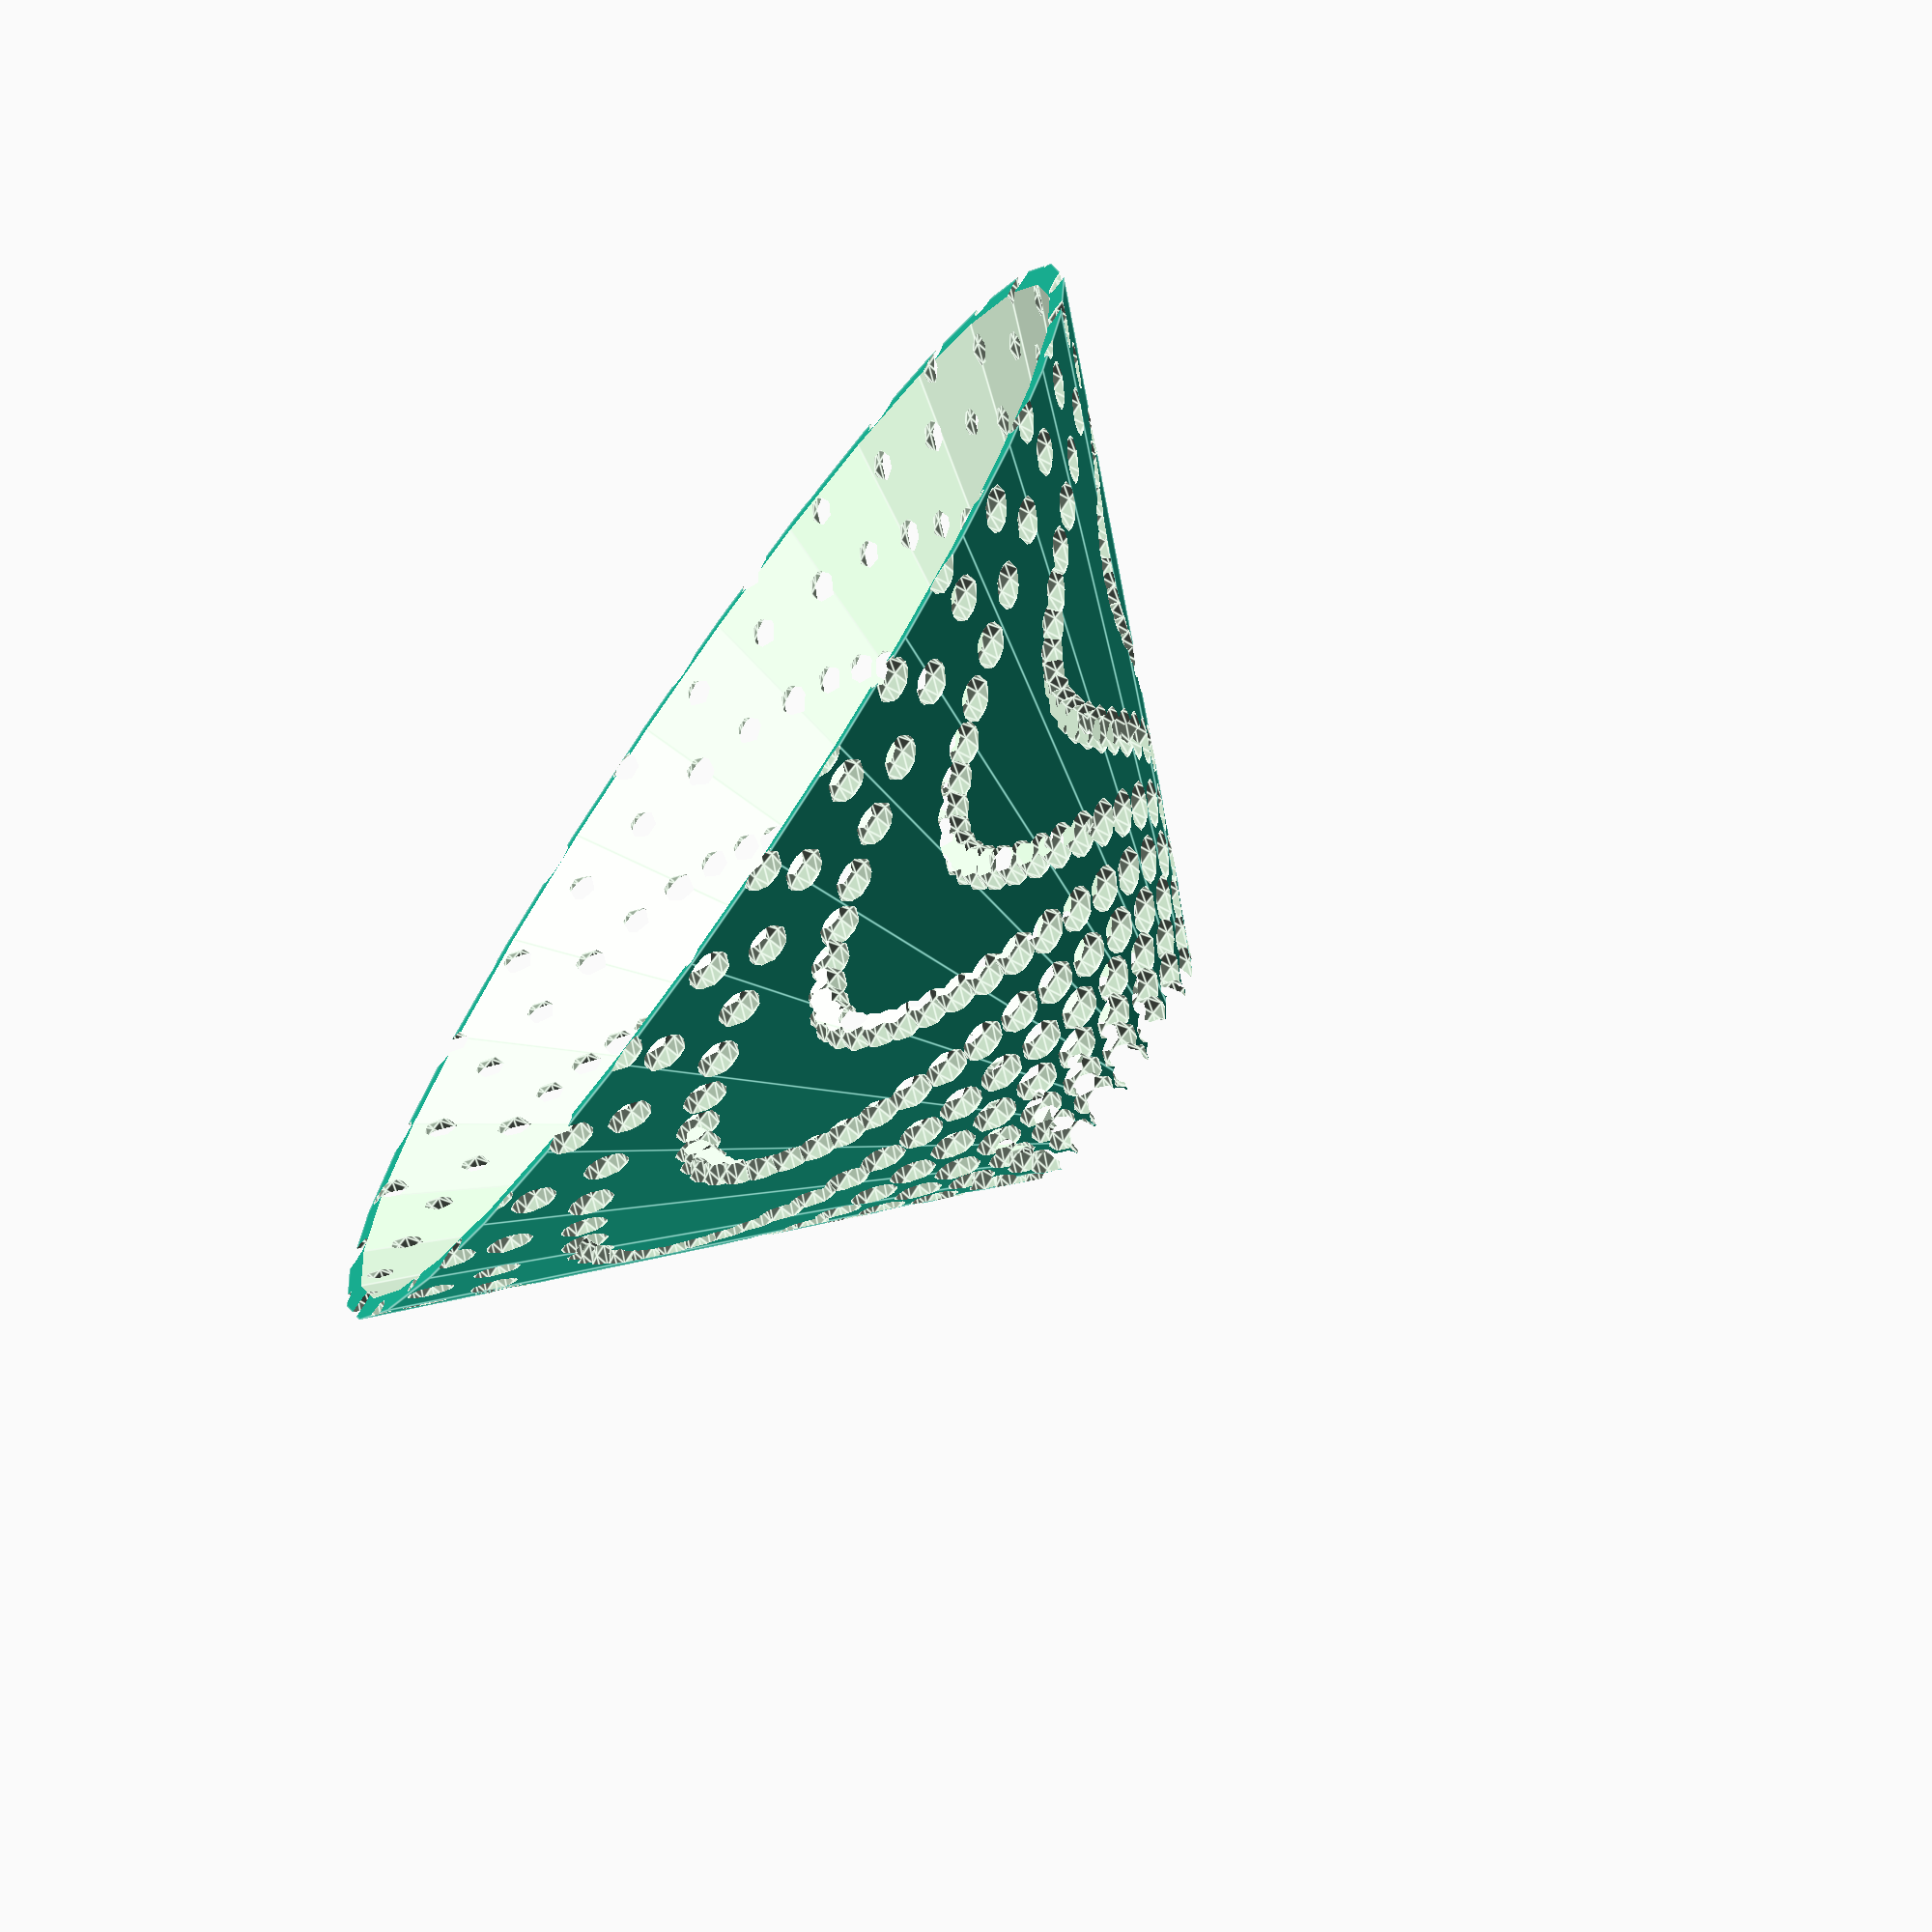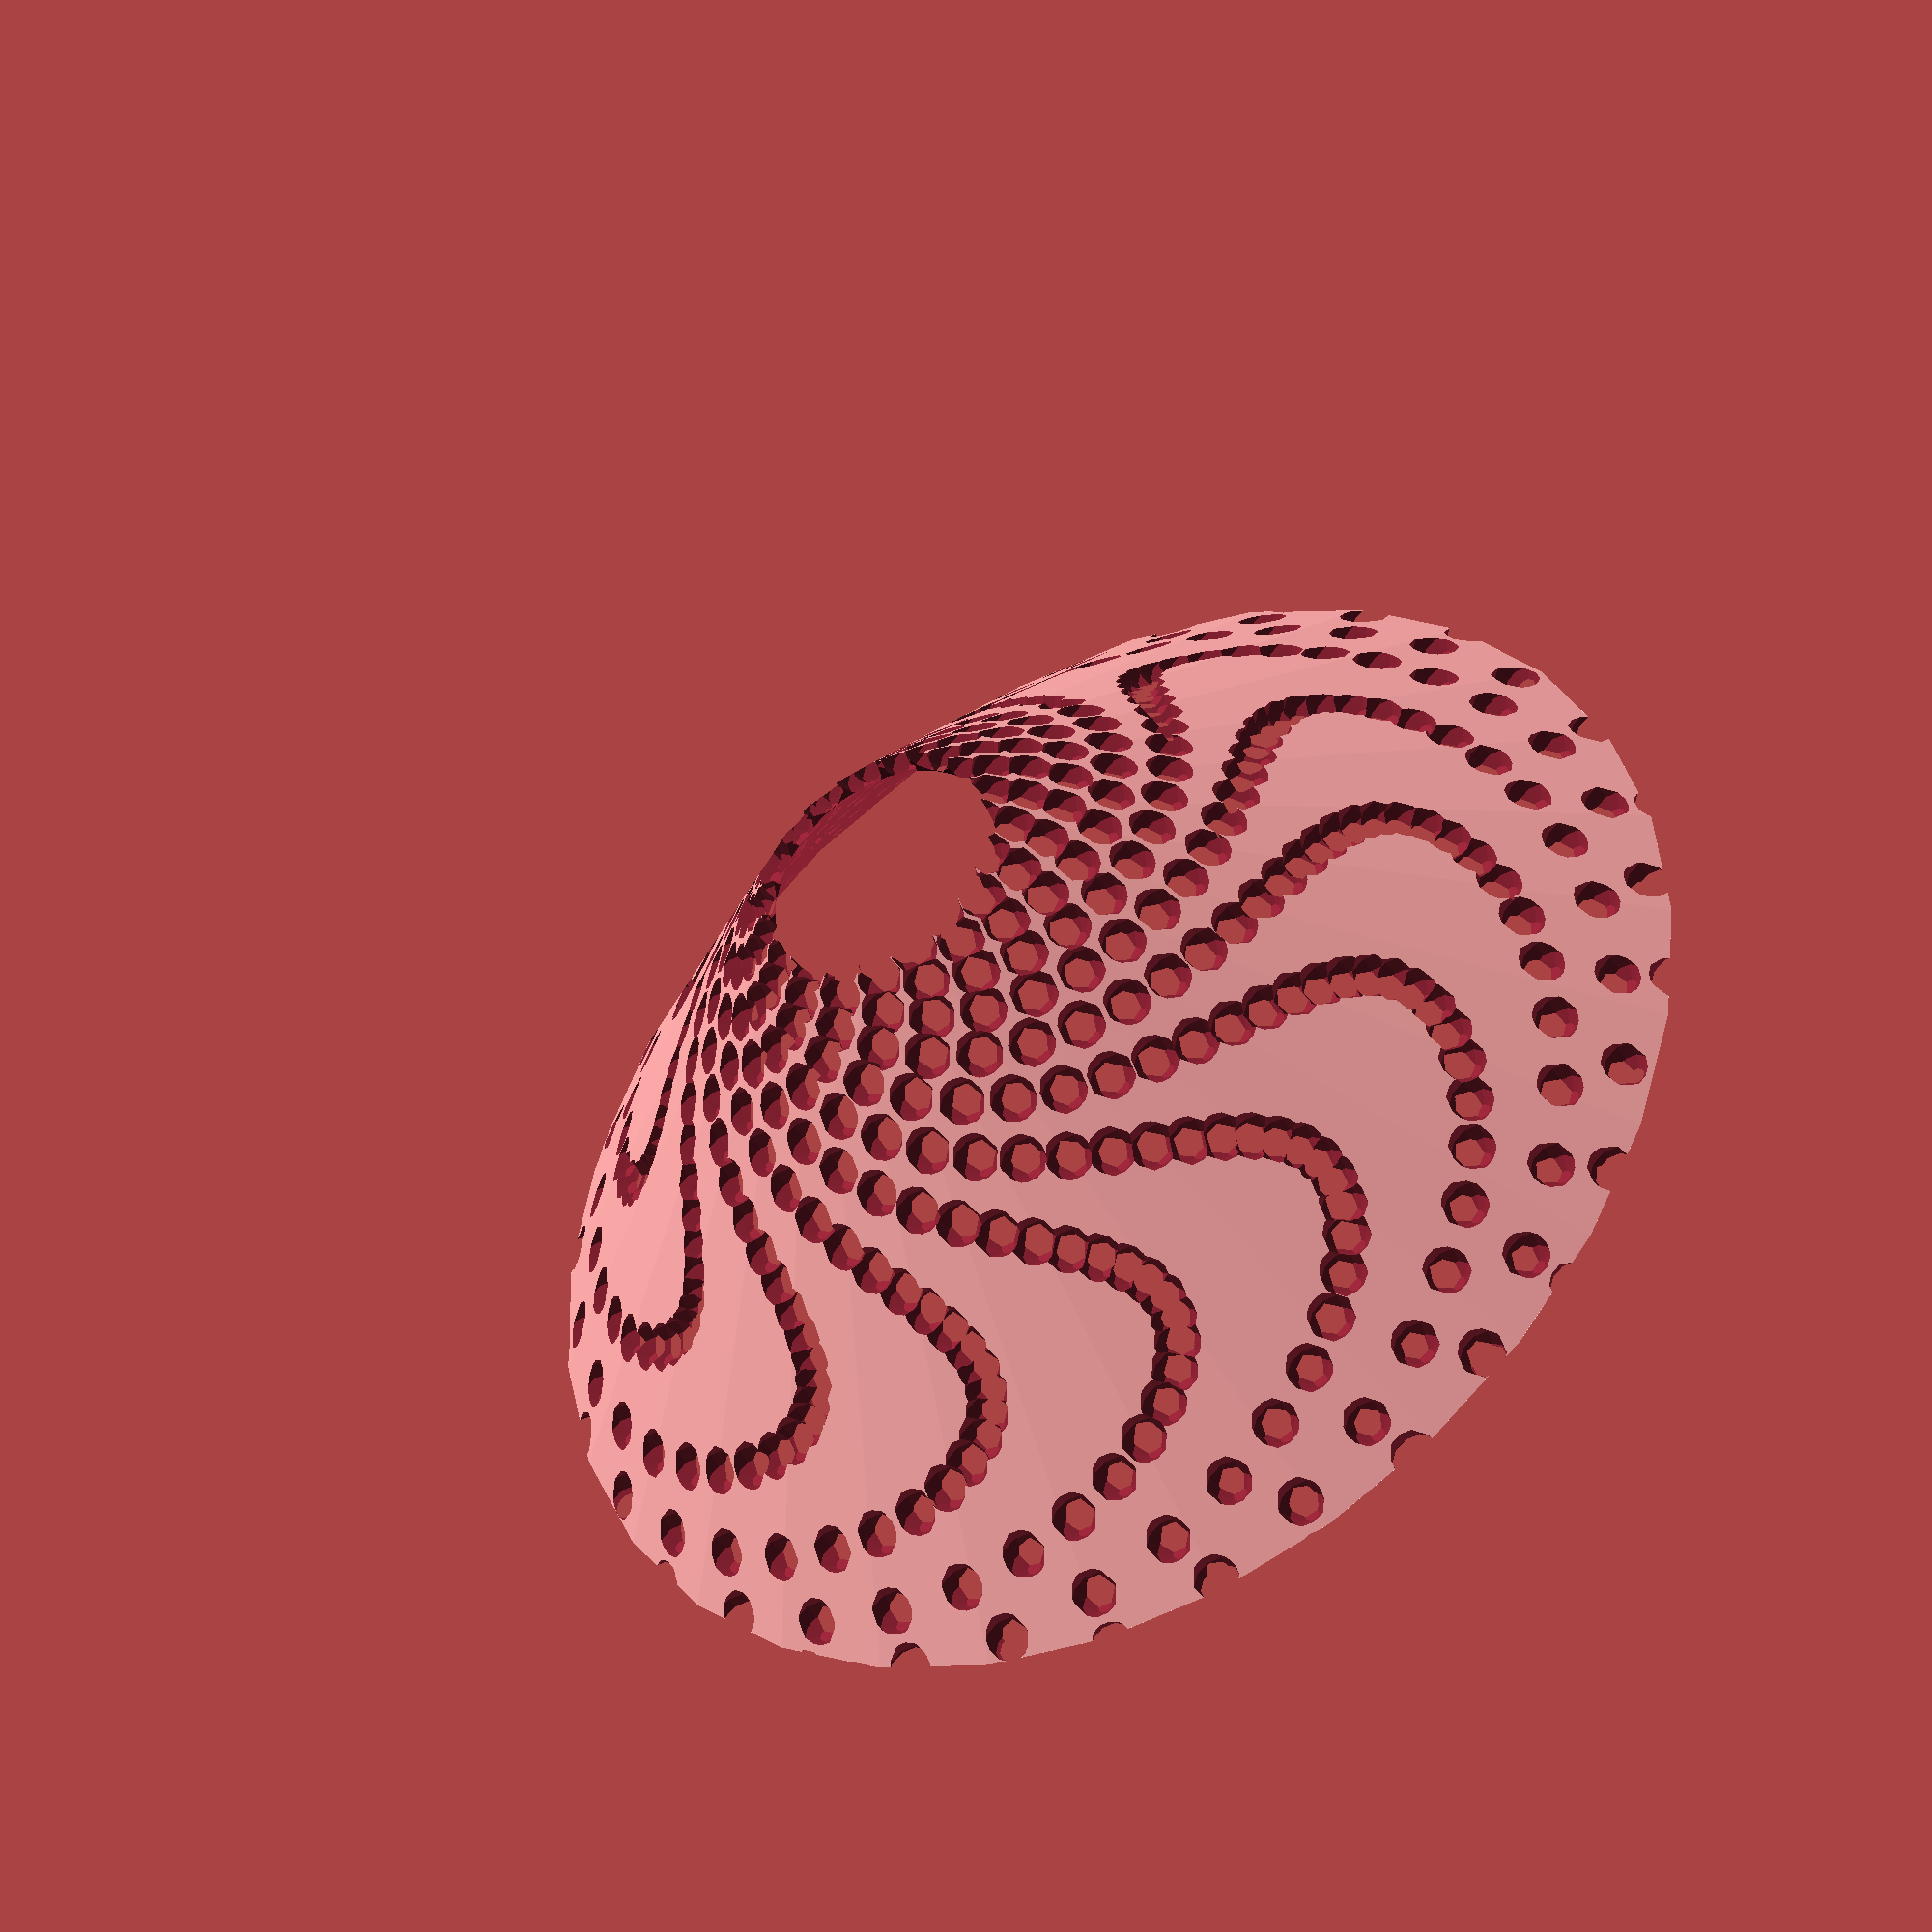
<openscad>


difference() {
	cylinder(r1 = 0, r2 = 50, h = 50);
	translate(v = [0, 0, 2]) {
		cylinder(r1 = 0, r2 = 50, h = 50);
	}
	translate(v = [0, 0, 1]) {
		translate(v = [0.5943325365, -0.9256180833, 0.1000000000]) {
			sphere(r = 2, $fn = 10);
		}
		translate(v = [-0.4992629308, -1.0911977489, 0.1999900005]) {
			sphere(r = 2, $fn = 10);
		}
		translate(v = [-1.2869054594, -0.1838378250, 0.2999700025]) {
			sphere(r = 2, $fn = 10);
		}
		translate(v = [-0.9156973032, 1.0589289269, 0.3999400070]) {
			sphere(r = 2, $fn = 10);
		}
		translate(v = [0.4240266290, 1.4387152161, 0.4999000150]) {
			sphere(r = 2, $fn = 10);
		}
		translate(v = [1.5354563208, 0.4493261592, 0.5998500275]) {
			sphere(r = 2, $fn = 10);
		}
		translate(v = [1.2838173655, -1.1140463055, 0.6997900455]) {
			sphere(r = 2, $fn = 10);
		}
		translate(v = [-0.2568739676, -1.7812939384, 0.7997200700]) {
			sphere(r = 2, $fn = 10);
		}
		translate(v = [-1.7279908222, -0.7891009032, 0.8996401020]) {
			sphere(r = 2, $fn = 10);
		}
		translate(v = [-1.6826421414, 1.0802389534, 0.9995501425]) {
			sphere(r = 2, $fn = 10);
		}
		translate(v = [-0.0022513724, 2.0994489853, 1.0994501924]) {
			sphere(r = 2, $fn = 10);
		}
		translate(v = [1.8480959271, 1.1923250364, 1.1993402529]) {
			sphere(r = 2, $fn = 10);
		}
		translate(v = [2.0938886944, -0.9497600950, 1.2992203249]) {
			sphere(r = 2, $fn = 10);
		}
		translate(v = [0.3496480167, -2.3734744694, 1.3990904094]) {
			sphere(r = 2, $fn = 10);
		}
		translate(v = [-1.8812636141, -1.6448710747, 1.4989505073]) {
			sphere(r = 2, $fn = 10);
		}
		translate(v = [-2.4975606346, 0.7183004508, 1.5988006198]) {
			sphere(r = 2, $fn = 10);
		}
		translate(v = [-0.7777626594, 2.5841337293, 1.6986407477]) {
			sphere(r = 2, $fn = 10);
		}
		translate(v = [1.8155263362, 2.1296251916, 1.7984708921]) {
			sphere(r = 2, $fn = 10);
		}
		translate(v = [2.8725584093, -0.3853559639, 1.8982910540]) {
			sphere(r = 2, $fn = 10);
		}
		translate(v = [1.2752188240, -2.7133794358, 1.9981012344]) {
			sphere(r = 2, $fn = 10);
		}
		translate(v = [-1.6420493945, -2.6269120812, 2.0979014343]) {
			sphere(r = 2, $fn = 10);
		}
		translate(v = [-3.1973678128, -0.0455081041, 2.1976916546]) {
			sphere(r = 2, $fn = 10);
		}
		translate(v = [-1.8269768473, 2.7450822405, 2.2974718964]) {
			sphere(r = 2, $fn = 10);
		}
		translate(v = [1.3556575229, 3.1150356305, 2.3972421607]) {
			sphere(r = 2, $fn = 10);
		}
		translate(v = [3.4508098926, 0.5665132038, 2.4970024485]) {
			sphere(r = 2, $fn = 10);
		}
		translate(v = [2.4146296980, -2.6657445195, 2.5967527607]) {
			sphere(r = 2, $fn = 10);
		}
		translate(v = [-0.9552732437, -3.5709262463, 2.6964930984]) {
			sphere(r = 2, $fn = 10);
		}
		translate(v = [-3.6128319909, -1.1656575757, 2.7962234626]) {
			sphere(r = 2, $fn = 10);
		}
		translate(v = [-3.0168351379, 2.4651742871, 2.8959438543]) {
			sphere(r = 2, $fn = 10);
		}
		translate(v = [0.4442455848, 3.9708813808, 2.9956542743]) {
			sphere(r = 2, $fn = 10);
		}
		translate(v = [3.6653165865, 1.8268510162, 3.0953547239]) {
			sphere(r = 2, $fn = 10);
		}
		translate(v = [3.6098802379, -2.1370935710, 3.1950452039]) {
			sphere(r = 2, $fn = 10);
		}
		translate(v = [0.1694504002, -4.2913815412, 3.2947257154]) {
			sphere(r = 2, $fn = 10);
		}
		translate(v = [-3.5928820212, -2.5302010326, 3.3943962593]) {
			sphere(r = 2, $fn = 10);
		}
		translate(v = [-4.1683694737, 1.6796555544, 3.4940568366]) {
			sphere(r = 2, $fn = 10);
		}
		translate(v = [-0.8731601900, 4.5099600224, 3.5937074484]) {
			sphere(r = 2, $fn = 10);
		}
		translate(v = [3.3836472571, 3.2524525494, 3.6933480956]) {
			sphere(r = 2, $fn = 10);
		}
		translate(v = [4.6660226989, -1.0958456788, 3.7929787793]) {
			sphere(r = 2, $fn = 10);
		}
		translate(v = [1.6496558038, -4.6061009107, 3.8925995004]) {
			sphere(r = 2, $fn = 10);
		}
		translate(v = [-3.0299316403, -3.9675782959, 3.9922102599]) {
			sphere(r = 2, $fn = 10);
		}
		translate(v = [-5.0765643641, 0.3937437177, 4.0918110588]) {
			sphere(r = 2, $fn = 10);
		}
		translate(v = [-2.4774103365, 4.5621367464, 4.1914018982]) {
			sphere(r = 2, $fn = 10);
		}
		translate(v = [2.5288603653, 4.6475115944, 4.2909827789]) {
			sphere(r = 2, $fn = 10);
		}
		translate(v = [5.3746806105, 0.4133733791, 4.3905537021]) {
			sphere(r = 2, $fn = 10);
		}
		translate(v = [3.3310450865, -4.3641147679, 4.4901146687]) {
			sphere(r = 2, $fn = 10);
		}
		translate(v = [-1.8828470455, -5.2630076395, 4.5896656797]) {
			sphere(r = 2, $fn = 10);
		}
		translate(v = [-5.5370164858, -1.3071043269, 4.6892067360]) {
			sphere(r = 2, $fn = 10);
		}
		translate(v = [-4.1819477141, 4.0025990410, 4.7887378388]) {
			sphere(r = 2, $fn = 10);
		}
		translate(v = [1.0999265677, 5.7846136835, 4.8882589890]) {
			sphere(r = 2, $fn = 10);
		}
		translate(v = [5.5431817126, 2.2641838086, 4.9877701875]) {
			sphere(r = 2, $fn = 10);
		}
		translate(v = [4.9990537667, -3.4733751548, 5.0872714354]) {
			sphere(r = 2, $fn = 10);
		}
		translate(v = [-0.1939142950, -6.1837230185, 5.1867627337]) {
			sphere(r = 2, $fn = 10);
		}
		translate(v = [-5.3767303678, -3.2569364790, 5.2862440834]) {
			sphere(r = 2, $fn = 10);
		}
		translate(v = [-5.7497774954, 2.7780246604, 5.3857154854]) {
			sphere(r = 2, $fn = 10);
		}
		translate(v = [-0.8156283107, 6.4336824923, 5.4851769408]) {
			sphere(r = 2, $fn = 10);
		}
		translate(v = [5.0260777040, 4.2539246285, 5.5846284505]) {
			sphere(r = 2, $fn = 10);
		}
		translate(v = [6.4010713707, -1.9243381410, 5.6840700156]) {
			sphere(r = 2, $fn = 10);
		}
		translate(v = [1.9036364798, -6.5109187226, 5.7835016370]) {
			sphere(r = 2, $fn = 10);
		}
		translate(v = [-4.4853163252, -5.2207825882, 5.8829233158]) {
			sphere(r = 2, $fn = 10);
		}
		translate(v = [-6.9205873067, 0.9265387856, 5.9823350528]) {
			sphere(r = 2, $fn = 10);
		}
		translate(v = [-3.0400020554, 6.3960444265, 6.0817368493]) {
			sphere(r = 2, $fn = 10);
		}
		translate(v = [3.7548941716, 6.1212236728, 6.1811287060]) {
			sphere(r = 2, $fn = 10);
		}
		translate(v = [7.2779065661, 0.1947073751, 6.2805106240]) {
			sphere(r = 2, $fn = 10);
		}
		translate(v = [4.1902522507, -6.0749035655, 6.3798826043]) {
			sphere(r = 2, $fn = 10);
		}
		translate(v = [-2.8421183956, -6.9181979973, 6.4792446480]) {
			sphere(r = 2, $fn = 10);
		}
		translate(v = [-7.4457999057, -1.4125128505, 6.5785967559]) {
			sphere(r = 2, $fn = 10);
		}
		translate(v = [-5.3164412057, 5.5395125333, 6.6779389291]) {
			sphere(r = 2, $fn = 10);
		}
		translate(v = [1.7614523030, 7.5751721178, 6.7772711686]) {
			sphere(r = 2, $fn = 10);
		}
		translate(v = [7.4014749974, 2.6942332191, 6.8765934754]) {
			sphere(r = 2, $fn = 10);
		}
		translate(v = [6.3782400448, -4.7888545672, 6.9759058504]) {
			sphere(r = 2, $fn = 10);
		}
		translate(v = [-0.5345771208, -8.0574944186, 7.0752082947]) {
			sphere(r = 2, $fn = 10);
		}
		translate(v = [-7.1277647789, -4.0021784990, 7.1745008093]) {
			sphere(r = 2, $fn = 10);
		}
		translate(v = [-7.3342026132, 3.8294860879, 7.2737833951]) {
			sphere(r = 2, $fn = 10);
		}
		translate(v = [-0.8098035743, 8.3338038037, 7.3730560531]) {
			sphere(r = 2, $fn = 10);
		}
		translate(v = [6.6142083999, 5.2945663492, 7.4723187843]) {
			sphere(r = 2, $fn = 10);
		}
		translate(v = [8.1431755727, -2.6759168730, 7.5715715898]) {
			sphere(r = 2, $fn = 10);
		}
		translate(v = [2.2364314574, -8.3774338504, 7.6708144705]) {
			sphere(r = 2, $fn = 10);
		}
		translate(v = [-5.8579760497, -6.5267027266, 7.7700474274]) {
			sphere(r = 2, $fn = 10);
		}
		translate(v = [-8.7658133998, 1.3507308983, 7.8692704615]) {
			sphere(r = 2, $fn = 10);
		}
		translate(v = [-3.7042390387, 8.1677604494, 7.9684835738]) {
			sphere(r = 2, $fn = 10);
		}
		translate(v = [4.8645903543, 7.6523659059, 8.0676867653]) {
			sphere(r = 2, $fn = 10);
		}
		translate(v = [9.1661513833, 0.1155786767, 8.1668800370]) {
			sphere(r = 2, $fn = 10);
		}
		translate(v = [5.1673693766, -7.6914383875, 8.2660633898]) {
			sphere(r = 2, $fn = 10);
		}
		translate(v = [-3.6484003597, -8.6253600273, 8.3652368248]) {
			sphere(r = 2, $fn = 10);
		}
		translate(v = [-9.3131833386, -1.6850786191, 8.4644003429]) {
			sphere(r = 2, $fn = 10);
		}
		translate(v = [-6.5764554758, 6.9434715696, 8.5635539452]) {
			sphere(r = 2, $fn = 10);
		}
		translate(v = [2.2327694185, 9.4011949381, 8.6626976327]) {
			sphere(r = 2, $fn = 10);
		}
		translate(v = [9.1823857779, 3.3131773013, 8.7618314062]) {
			sphere(r = 2, $fn = 10);
		}
		translate(v = [7.8801338586, -5.9280628494, 8.8609552669]) {
			sphere(r = 2, $fn = 10);
		}
		translate(v = [-0.6499455941, -9.9388404507, 8.9600692156]) {
			sphere(r = 2, $fn = 10);
		}
		translate(v = [-8.7571270498, -4.9497163937, 9.0591732535]) {
			sphere(r = 2, $fn = 10);
		}
		translate(v = [-9.0267556559, 4.6591929046, 9.1582673815]) {
			sphere(r = 2, $fn = 10);
		}
		translate(v = [-1.0594076162, 10.2024956437, 9.2573516005]) {
			sphere(r = 2, $fn = 10);
		}
		translate(v = [8.0298987892, 6.5403580253, 9.3564259117]) {
			sphere(r = 2, $fn = 10);
		}
		translate(v = [9.9662477551, -3.1608833305, 9.4554903159]) {
			sphere(r = 2, $fn = 10);
		}
		translate(v = [2.8470315046, -10.1633079184, 9.5545448141]) {
			sphere(r = 2, $fn = 10);
		}
		translate(v = [-7.0033081465, -8.0282402970, 9.6535894074]) {
			sphere(r = 2, $fn = 10);
		}
		translate(v = [-10.6520665400, 1.4671071507, 9.7526240967]) {
			sphere(r = 2, $fn = 10);
		}
		translate(v = [-4.6582421780, 9.8009725687, 9.8516488831]) {
			sphere(r = 2, $fn = 10);
		}
		translate(v = [5.6907729036, 9.3558613023, 9.9506637674]) {
			sphere(r = 2, $fn = 10);
		}
		translate(v = [11.0431780341, 0.3786798258, 10.0496687508]) {
			sphere(r = 2, $fn = 10);
		}
		translate(v = [6.4334356803, -9.1051419887, 10.1486638342]) {
			sphere(r = 2, $fn = 10);
		}
		translate(v = [-4.1168678199, -10.4671394276, 10.2476490185]) {
			sphere(r = 2, $fn = 10);
		}
		translate(v = [-11.1059912881, -2.3244011327, 10.3466243049]) {
			sphere(r = 2, $fn = 10);
		}
		translate(v = [-8.1098992349, 8.0765746358, 10.4455896942]) {
			sphere(r = 2, $fn = 10);
		}
		translate(v = [2.3172794243, 11.3095861841, 10.5445451874]) {
			sphere(r = 2, $fn = 10);
		}
		translate(v = [10.8161671015, 4.3106156065, 10.6434907856]) {
			sphere(r = 2, $fn = 10);
		}
		translate(v = [9.6238851272, -6.7279577084, 10.7424264898]) {
			sphere(r = 2, $fn = 10);
		}
		translate(v = [-0.3383378714, -11.8365177226, 10.8413523008]) {
			sphere(r = 2, $fn = 10);
		}
		translate(v = [-10.1602220410, -6.2721522014, 10.9402682198]) {
			sphere(r = 2, $fn = 10);
		}
		translate(v = [-10.9128895954, 5.0843443279, 11.0391742477]) {
			sphere(r = 2, $fn = 10);
		}
		translate(v = [-1.7638917753, 12.0092230593, 11.1380703855]) {
			sphere(r = 2, $fn = 10);
		}
		translate(v = [9.1368485807, 8.1400924859, 11.2369566341]) {
			sphere(r = 2, $fn = 10);
		}
		translate(v = [11.9180658868, -3.1831558538, 11.3358329946]) {
			sphere(r = 2, $fn = 10);
		}
		translate(v = [3.9249607201, -11.7990014071, 11.4346994680]) {
			sphere(r = 2, $fn = 10);
		}
		translate(v = [-7.7578763011, -9.8440531635, 11.5335560552]) {
			sphere(r = 2, $fn = 10);
		}
		translate(v = [-12.5866890173, 1.0737127194, 11.6324027573]) {
			sphere(r = 2, $fn = 10);
		}
		translate(v = [-6.0738146257, 11.1889783722, 11.7312395752]) {
			sphere(r = 2, $fn = 10);
		}
		translate(v = [6.0488066084, 11.3147048243, 11.8300665099]) {
			sphere(r = 2, $fn = 10);
		}
		translate(v = [12.8745803687, 1.1837273749, 11.9288835624]) {
			sphere(r = 2, $fn = 10);
		}
		translate(v = [8.1349650252, -10.1756115241, 12.0276907337]) {
			sphere(r = 2, $fn = 10);
		}
		translate(v = [-4.0488644079, -12.4864480486, 12.1264880247]) {
			sphere(r = 2, $fn = 10);
		}
		translate(v = [-12.7483936945, -3.5194273087, 12.2252754365]) {
			sphere(r = 2, $fn = 10);
		}
		translate(v = [-10.0310014445, 8.7698003154, 12.3240529701]) {
			sphere(r = 2, $fn = 10);
		}
		translate(v = [1.8105244819, 13.3001546859, 12.4228206264]) {
			sphere(r = 2, $fn = 10);
		}
		translate(v = [12.1876609307, 5.8561082335, 12.5215784065]) {
			sphere(r = 2, $fn = 10);
		}
		translate(v = [11.6853733867, -6.9975236790, 12.6203263113]) {
			sphere(r = 2, $fn = 10);
		}
		translate(v = [0.6015122817, -13.7058713473, 12.7190643417]) {
			sphere(r = 2, $fn = 10);
		}
		translate(v = [-11.1864969026, -8.1113301370, 12.8177924989]) {
			sphere(r = 2, $fn = 10);
		}
		translate(v = [-13.0253541691, 4.8999409348, 12.9165107837]) {
			sphere(r = 2, $fn = 10);
		}
		translate(v = [-3.1118976018, 13.6653745819, 13.0152191972]) {
			sphere(r = 2, $fn = 10);
		}
		translate(v = [9.7548669406, 10.2002571023, 13.1139177404]) {
			sphere(r = 2, $fn = 10);
		}
		translate(v = [13.9850834619, -2.5329077459, 13.2126064142]) {
			sphere(r = 2, $fn = 10);
		}
		translate(v = [5.6367521023, -13.1544635152, 13.3112852196]) {
			sphere(r = 2, $fn = 10);
		}
		translate(v = [-7.9193307801, -12.0387282892, 13.4099541576]) {
			sphere(r = 2, $fn = 10);
		}
		translate(v = [-14.5085731056, -0.0341214961, 13.5086132293]) {
			sphere(r = 2, $fn = 10);
		}
		translate(v = [-8.0862783386, 12.1648764272, 13.6072624355]) {
			sphere(r = 2, $fn = 10);
		}
		translate(v = [5.7231899769, 13.5465362204, 13.7059017773]) {
			sphere(r = 2, $fn = 10);
		}
		translate(v = [14.5525521758, 2.7198108149, 13.8045312556]) {
			sphere(r = 2, $fn = 10);
		}
		translate(v = [10.3678057004, -10.7057232758, 13.9031508715]) {
			sphere(r = 2, $fn = 10);
		}
		translate(v = [-3.2259842713, -14.6507968165, 14.0017606259]) {
			sphere(r = 2, $fn = 10);
		}
		translate(v = [-14.0890230683, -5.4332602378, 14.1003605199]) {
			sphere(r = 2, $fn = 10);
		}
		translate(v = [-12.3891788351, 8.8043367578, 14.1989505543]) {
			sphere(r = 2, $fn = 10);
		}
		translate(v = [0.5023045330, 15.2892817555, 14.2975307303]) {
			sphere(r = 2, $fn = 10);
		}
		translate(v = [13.1074012040, 8.0768781827, 14.3961010487]) {
			sphere(r = 2, $fn = 10);
		}
		translate(v = [14.0623792838, -6.5064601900, 14.4946615106]) {
			sphere(r = 2, $fn = 10);
		}
		translate(v = [2.3600844415, -15.4135740680, 14.5932121169]) {
			sphere(r = 2, $fn = 10);
		}
		translate(v = [-11.6161172704, -10.5497359043, 14.6917528686]) {
			sphere(r = 2, $fn = 10);
		}
		translate(v = [-15.3072507236, 3.8757111244, 14.7902837668]) {
			sphere(r = 2, $fn = 10);
		}
		translate(v = [-5.2627897055, 14.9919032441, 14.8888048124]) {
			sphere(r = 2, $fn = 10);
		}
		translate(v = [9.6435729891, 12.7513047603, 14.9873160063]) {
			sphere(r = 2, $fn = 10);
		}
		translate(v = [16.0551826760, -0.9922847607, 15.0858173497]) {
			sphere(r = 2, $fn = 10);
		}
		translate(v = [8.0999529449, -14.0115172279, 15.1843088433]) {
			sphere(r = 2, $fn = 10);
		}
		translate(v = [-7.2383592734, -14.5854523796, 15.2827904884]) {
			sphere(r = 2, $fn = 10);
		}
		translate(v = [-16.2525968165, -2.0491097565, 15.3812622857]) {
			sphere(r = 2, $fn = 10);
		}
		translate(v = [-10.7619481611, 12.4804560288, 15.4797242364]) {
			sphere(r = 2, $fn = 10);
		}
		translate(v = [4.4686690917, 15.9645522128, 15.5781763414]) {
			sphere(r = 2, $fn = 10);
		}
		translate(v = [15.8640750590, 5.1420550860, 15.6766186016]) {
			sphere(r = 2, $fn = 10);
		}
		translate(v = [13.1395023700, -10.4286055699, 15.7750510182]) {
			sphere(r = 2, $fn = 10);
		}
		translate(v = [-1.4208659043, -16.8135436818, 15.8734735919]) {
			sphere(r = 2, $fn = 10);
		}
		translate(v = [-14.8749701682, -8.1719145791, 15.9718863239]) {
			sphere(r = 2, $fn = 10);
		}
		translate(v = [-15.1280997991, 7.9079308519, 16.0702892152]) {
			sphere(r = 2, $fn = 10);
		}
		translate(v = [-1.8027985925, 17.0737684184, 16.1686822666]) {
			sphere(r = 2, $fn = 10);
		}
		translate(v = [13.2933483509, 11.0199110652, 16.2670654792]) {
			sphere(r = 2, $fn = 10);
		}
		translate(v = [16.6325060336, -4.9918142629, 16.3654388540]) {
			sphere(r = 2, $fn = 10);
		}
		translate(v = [5.0872875382, -16.7064029488, 16.4638023919]) {
			sphere(r = 2, $fn = 10);
		}
		translate(v = [-11.1511293921, -13.5676689210, 16.5621560940]) {
			sphere(r = 2, $fn = 10);
		}
		translate(v = [-17.5712295536, 1.7734573172, 16.6604999612]) {
			sphere(r = 2, $fn = 10);
		}
		translate(v = [-8.3086348150, 15.6953105211, 16.7588339945]) {
			sphere(r = 2, $fn = 10);
		}
		translate(v = [8.5043134292, 15.7020620269, 16.8571581949]) {
			sphere(r = 2, $fn = 10);
		}
		translate(v = [17.8807254734, 1.6366586443, 16.9554725634]) {
			sphere(r = 2, $fn = 10);
		}
		translate(v = [11.3384472755, -14.0491452049, 17.0537771009]) {
			sphere(r = 2, $fn = 10);
		}
		translate(v = [-5.4322140549, -17.3201836422, 17.1520718084]) {
			sphere(r = 2, $fn = 10);
		}
		translate(v = [-17.5191412258, -5.1142164516, 17.2503566870]) {
			sphere(r = 2, $fn = 10);
		}
		translate(v = [-14.0489095273, 11.8025602195, 17.3486317376]) {
			sphere(r = 2, $fn = 10);
		}
		translate(v = [2.0356543821, 18.3342335191, 17.4468969612]) {
			sphere(r = 2, $fn = 10);
		}
		translate(v = [16.4694073954, 8.5253326066, 17.5451523587]) {
			sphere(r = 2, $fn = 10);
		}
		translate(v = [16.3181133778, -9.0163996256, 17.6433979312]) {
			sphere(r = 2, $fn = 10);
		}
		translate(v = [1.5658750771, -18.6761042036, 17.7416336796]) {
			sphere(r = 2, $fn = 10);
		}
		translate(v = [-14.7414895574, -11.7315299753, 17.8398596049]) {
			sphere(r = 2, $fn = 10);
		}
		translate(v = [-18.0355048923, 5.7767875856, 17.9380757082]) {
			sphere(r = 2, $fn = 10);
		}
		translate(v = [-5.2380518250, 18.3014437980, 18.0362819903]) {
			sphere(r = 2, $fn = 10);
		}
		translate(v = [12.3736391138, 14.5952499369, 18.1344784523]) {
			sphere(r = 2, $fn = 10);
		}
		translate(v = [19.1072196839, -2.1930715014, 18.2326650951]) {
			sphere(r = 2, $fn = 10);
		}
		translate(v = [8.8364570929, -17.1929775017, 18.3308419198]) {
			sphere(r = 2, $fn = 10);
		}
		translate(v = [-9.4325126196, -16.9857026223, 18.4290089272]) {
			sphere(r = 2, $fn = 10);
		}
		translate(v = [-19.4610632258, -1.6053768218, 18.5271661185]) {
			sphere(r = 2, $fn = 10);
		}
		translate(v = [-12.2120707564, 15.3628857184, 18.6253134945]) {
			sphere(r = 2, $fn = 10);
		}
		translate(v = [6.0120693772, 18.7848221544, 18.7234510563]) {
			sphere(r = 2, $fn = 10);
		}
		translate(v = [19.0508891061, 5.4734459513, 18.8215788048]) {
			sphere(r = 2, $fn = 10);
		}
		translate(v = [15.2173384990, -12.8540626753, 18.9196967410]) {
			sphere(r = 2, $fn = 10);
		}
		translate(v = [-2.2312050803, -19.8930700381, 19.0178048659]) {
			sphere(r = 2, $fn = 10);
		}
		translate(v = [-17.8601353729, -9.2555456473, 19.1159031805]) {
			sphere(r = 2, $fn = 10);
		}
		translate(v = [-17.7125830406, 9.7401161134, 19.2139916858]) {
			sphere(r = 2, $fn = 10);
		}
		translate(v = [-1.7698665235, 20.2348159300, 19.3120703827]) {
			sphere(r = 2, $fn = 10);
		}
		translate(v = [15.9042981313, 12.7916803455, 19.4101392722]) {
			sphere(r = 2, $fn = 10);
		}
		translate(v = [19.5724970491, -6.1240149446, 19.5081983553]) {
			sphere(r = 2, $fn = 10);
		}
		translate(v = [5.8344136111, -19.7630225251, 19.6062476330]) {
			sphere(r = 2, $fn = 10);
		}
		translate(v = [-13.2321525729, -15.9241214159, 19.7042871063]) {
			sphere(r = 2, $fn = 10);
		}
		translate(v = [-20.6924304646, 2.1353465101, 19.8023167761]) {
			sphere(r = 2, $fn = 10);
		}
		translate(v = [-9.7950374049, 18.4629714305, 19.9003366434]) {
			sphere(r = 2, $fn = 10);
		}
		translate(v = [9.9255742755, 18.5044194673, 19.9983467092]) {
			sphere(r = 2, $fn = 10);
		}
		translate(v = [20.9941714705, 2.0737936108, 20.0963469746]) {
			sphere(r = 2, $fn = 10);
		}
		translate(v = [13.4803847244, -16.3547903446, 20.1943374403]) {
			sphere(r = 2, $fn = 10);
		}
		translate(v = [-6.0978669315, -20.4004614967, 20.2923181076]) {
			sphere(r = 2, $fn = 10);
		}
		translate(v = [-20.4309199493, -6.3341907576, 20.3902889772]) {
			sphere(r = 2, $fn = 10);
		}
		translate(v = [-16.7224769420, 13.4945787318, 20.4882500503]) {
			sphere(r = 2, $fn = 10);
		}
		translate(v = [1.8905650661, 21.5032521143, 20.5862013277]) {
			sphere(r = 2, $fn = 10);
		}
		translate(v = [18.9911662074, 10.4660238634, 20.6841428105]) {
			sphere(r = 2, $fn = 10);
		}
		translate(v = [19.3643619519, -9.9739789304, 20.7820744996]) {
			sphere(r = 2, $fn = 10);
		}
		translate(v = [2.5312504224, -21.7330856896, 20.8799963961]) {
			sphere(r = 2, $fn = 10);
		}
		translate(v = [-16.7012166827, -14.2862809502, 20.9779085008]) {
			sphere(r = 2, $fn = 10);
		}
		translate(v = [-21.2677573711, 5.9181010078, 21.0758108149]) {
			sphere(r = 2, $fn = 10);
		}
		translate(v = [-6.9850126847, 21.0447788672, 21.1737033392]) {
			sphere(r = 2, $fn = 10);
		}
		translate(v = [13.6261522358, 17.6167965740, 21.2715860747]) {
			sphere(r = 2, $fn = 10);
		}
		translate(v = [22.3203275699, -1.4817807296, 21.3694590225]) {
			sphere(r = 2, $fn = 10);
		}
		translate(v = [11.2779198436, -19.4316517593, 21.4673221834]) {
			sphere(r = 2, $fn = 10);
		}
		translate(v = [-9.8690626551, -20.2925787000, 21.5651755585]) {
			sphere(r = 2, $fn = 10);
		}
		translate(v = [-22.4422267336, -3.1557718828, 21.6630191488]) {
			sphere(r = 2, $fn = 10);
		}
		translate(v = [-15.2151194510, 16.9279817858, 21.7608529552]) {
			sphere(r = 2, $fn = 10);
		}
		translate(v = [5.5684716109, 22.1700527093, 21.8586769787]) {
			sphere(r = 2, $fn = 10);
		}
		translate(v = [21.5915468934, 7.7977940404, 21.9564912203]) {
			sphere(r = 2, $fn = 10);
		}
		translate(v = [18.6085045698, -13.6097063531, 22.0542956809]) {
			sphere(r = 2, $fn = 10);
		}
		translate(v = [-0.8939470640, -23.1348254102, 22.1520903616]) {
			sphere(r = 2, $fn = 10);
		}
		translate(v = [-19.7683349516, -12.2380404070, 22.2498752633]) {
			sphere(r = 2, $fn = 10);
		}
		translate(v = [-21.2857450557, 9.5932182305, 22.3476503871]) {
			sphere(r = 2, $fn = 10);
		}
		translate(v = [-3.9600200496, 23.1085646490, 22.4454157338]) {
			sphere(r = 2, $fn = 10);
		}
		translate(v = [17.0168865755, 16.2698028982, 22.5431713044]) {
			sphere(r = 2, $fn = 10);
		}
		translate(v = [23.0991372160, -5.0321785745, 22.6409171000]) {
			sphere(r = 2, $fn = 10);
		}
		translate(v = [8.7816949948, -22.0546023551, 22.7386531215]) {
			sphere(r = 2, $fn = 10);
		}
		translate(v = [-13.4260869094, -19.6955114624, 22.8363793699]) {
			sphere(r = 2, $fn = 10);
		}
		translate(v = [-23.9338320849, 0.1123641586, 22.9340958461]) {
			sphere(r = 2, $fn = 10);
		}
		translate(v = [-13.3510724892, 19.9819017425, 23.0318025512]) {
			sphere(r = 2, $fn = 10);
		}
		translate(v = [9.1276468353, 22.3364905188, 23.1294994861]) {
			sphere(r = 2, $fn = 10);
		}
		translate(v = [23.7149998052, 4.9553362449, 23.2271866518]) {
			sphere(r = 2, $fn = 10);
		}
		translate(v = [17.4497961416, -16.9470831009, 23.3248640492]) {
			sphere(r = 2, $fn = 10);
		}
		translate(v = [-4.2921764500, -24.0424057647, 23.4225316795]) {
			sphere(r = 2, $fn = 10);
		}
		translate(v = [-22.4135070077, -9.9435606731, 23.5201895434]) {
			sphere(r = 2, $fn = 10);
		}
		translate(v = [-20.8716027687, 13.0542762356, 23.6178376420]) {
			sphere(r = 2, $fn = 10);
		}
		translate(v = [-0.8768590045, 24.6999164174, 23.7154759764]) {
			sphere(r = 2, $fn = 10);
		}
		translate(v = [20.0497265996, 14.6184342718, 23.8131045473]) {
			sphere(r = 2, $fn = 10);
		}
		translate(v = [23.4328122920, -8.4526591202, 23.9107233559]) {
			sphere(r = 2, $fn = 10);
		}
		translate(v = [6.1511457639, -24.2400514723, 24.0083324032]) {
			sphere(r = 2, $fn = 10);
		}
		translate(v = [-16.6951648559, -18.7504473668, 24.1059316900]) {
			sphere(r = 2, $fn = 10);
		}
		translate(v = [-24.9823457642, 3.3316485211, 24.2035212173]) {
			sphere(r = 2, $fn = 10);
		}
		translate(v = [-11.2872249548, 22.6438570905, 24.3011009862]) {
			sphere(r = 2, $fn = 10);
		}
		translate(v = [12.4716777593, 22.1257709993, 24.3986709976]) {
			sphere(r = 2, $fn = 10);
		}
		translate(v = [25.4107394979, 2.0861750288, 24.4962312525]) {
			sphere(r = 2, $fn = 10);
		}
		translate(v = [16.0375209902, -19.9459164956, 24.5937817519]) {
			sphere(r = 2, $fn = 10);
		}
		translate(v = [-7.5481544697, -24.5574716884, 24.6913224966]) {
			sphere(r = 2, $fn = 10);
		}
		translate(v = [-24.6576351320, -7.5542037248, 24.7888534878]) {
			sphere(r = 2, $fn = 10);
		}
		translate(v = [-20.1622278376, 16.2354231574, 24.8863747264]) {
			sphere(r = 2, $fn = 10);
		}
		translate(v = [2.1346666785, 25.8960526127, 24.9838862134]) {
			sphere(r = 2, $fn = 10);
		}
		translate(v = [22.7172654460, 12.8126752881, 25.0813879497]) {
			sphere(r = 2, $fn = 10);
		}
		translate(v = [23.4415075053, -11.6545905376, 25.1788799363]) {
			sphere(r = 2, $fn = 10);
		}
		translate(v = [3.5257867277, -26.0387410805, 25.2763621742]) {
			sphere(r = 2, $fn = 10);
		}
		translate(v = [-19.6415241529, -17.6008432711, 25.3738346643]) {
			sphere(r = 2, $fn = 10);
		}
		translate(v = [-25.6873989564, 6.3943038170, 25.4712974077]) {
			sphere(r = 2, $fn = 10);
		}
		translate(v = [-9.1676759445, 24.9369648490, 25.5687504054]) {
			sphere(r = 2, $fn = 10);
		}
		translate(v = [15.5403035614, 21.6699065396, 25.6661936582]) {
			sphere(r = 2, $fn = 10);
		}
		translate(v = [26.7548069192, -0.6870559344, 25.7636271671]) {
			sphere(r = 2, $fn = 10);
		}
		translate(v = [14.5150826733, -22.6015139366, 25.8610509332]) {
			sphere(r = 2, $fn = 10);
		}
		translate(v = [-10.5789040932, -24.7960807598, 25.9584649574]) {
			sphere(r = 2, $fn = 10);
		}
		translate(v = [-26.5509426190, -5.2026441752, 26.0558692407]) {
			sphere(r = 2, $fn = 10);
		}
		translate(v = [-19.2950735131, 19.1049698312, 26.1532637841]) {
			sphere(r = 2, $fn = 10);
		}
		translate(v = [4.9724597506, 26.7931426399, 26.2506485885]) {
			sphere(r = 2, $fn = 10);
		}
		translate(v = [25.0426248936, 10.9900562449, 26.3480236548]) {
			sphere(r = 2, $fn = 10);
		}
		translate(v = [23.2516869127, -14.5810984568, 26.4453889842]) {
			sphere(r = 2, $fn = 10);
		}
		translate(v = [1.0225221818, -27.5237575060, 26.5427445775]) {
			sphere(r = 2, $fn = 10);
		}
		translate(v = [-22.2609213608, -16.3837107966, 26.6400904358]) {
			sphere(r = 2, $fn = 10);
		}
		translate(v = [-26.1598393614, 9.2210431490, 26.7374265599]) {
			sphere(r = 2, $fn = 10);
		}
		translate(v = [-7.1192479317, 26.9089163797, 26.8347529510]) {
			sphere(r = 2, $fn = 10);
		}
		translate(v = [18.3027143469, 21.1000274934, 26.9320696098]) {
			sphere(r = 2, $fn = 10);
		}
		translate(v = [27.8384113096, -3.2663136468, 27.0293765375]) {
			sphere(r = 2, $fn = 10);
		}
		translate(v = [13.0139317928, -24.9348622352, 27.1266737350]) {
			sphere(r = 2, $fn = 10);
		}
		translate(v = [-13.3289122059, -24.8783457129, 27.2239612033]) {
			sphere(r = 2, $fn = 10);
		}
		translate(v = [-28.1617650549, -3.0012604477, 27.3212389433]) {
			sphere(r = 2, $fn = 10);
		}
		translate(v = [-18.4007307669, 21.6569768169, 27.4185069560]) {
			sphere(r = 2, $fn = 10);
		}
		translate(v = [7.5591885064, 27.4955912190, 27.5157652424]) {
			sphere(r = 2, $fn = 10);
		}
		translate(v = [27.0689790870, 9.2722667186, 27.6130138034]) {
			sphere(r = 2, $fn = 10);
		}
		translate(v = [22.9876224419, -17.2002273569, 27.7102526401]) {
			sphere(r = 2, $fn = 10);
		}
		translate(v = [-1.2633124406, -28.7797680090, 27.8074817534]) {
			sphere(r = 2, $fn = 10);
		}
		translate(v = [-24.5701577728, -15.2246213502, 27.9047011442]) {
			sphere(r = 2, $fn = 10);
		}
		translate(v = [-26.5124287671, 11.7559326176, 28.0019108136]) {
			sphere(r = 2, $fn = 10);
		}
		translate(v = [-5.2506748861, 28.6214720169, 28.0991107626]) {
			sphere(r = 2, $fn = 10);
		}
		translate(v = [20.7492910908, 20.5399832241, 28.1963009920]) {
			sphere(r = 2, $fn = 10);
		}
		translate(v = [28.7581246936, -5.5747935087, 28.2934815029]) {
			sphere(r = 2, $fn = 10);
		}
		translate(v = [11.6509918815, -26.9826764902, 28.3906522962]) {
			sphere(r = 2, $fn = 10);
		}
		translate(v = [-15.7632932876, -24.9208692112, 28.4878133729]) {
			sphere(r = 2, $fn = 10);
		}
		translate(v = [-29.5665504432, -1.0436633552, 28.5849647340]) {
			sphere(r = 2, $fn = 10);
		}
		translate(v = [-17.5987279368, 23.9021382764, 28.6821063804]) {
			sphere(r = 2, $fn = 10);
		}
		translate(v = [9.8370361877, 28.1075746651, 28.7792383132]) {
			sphere(r = 2, $fn = 10);
		}
		translate(v = [28.8496742396, 7.7648705708, 28.8763605333]) {
			sphere(r = 2, $fn = 10);
		}
		translate(v = [22.7657477525, -19.4969181012, 28.9734730416]) {
			sphere(r = 2, $fn = 10);
		}
		translate(v = [-3.2544043964, -29.8939522867, 29.0705758391]) {
			sphere(r = 2, $fn = 10);
		}
		translate(v = [-26.5976310419, -14.2356689847, 29.1676689269]) {
			sphere(r = 2, $fn = 10);
		}
		translate(v = [-26.8529745893, 13.9596915382, 29.2647523059]) {
			sphere(r = 2, $fn = 10);
		}
		translate(v = [-3.6543744083, 30.1411019098, 29.3618259769]) {
			sphere(r = 2, $fn = 10);
		}
		translate(v = [22.8828917874, 20.1026674820, 29.4588899411]) {
			sphere(r = 2, $fn = 10);
		}
		translate(v = [29.6080546118, -7.5517433766, 29.5559441994]) {
			sphere(r = 2, $fn = 10);
		}
		translate(v = [10.5286424795, -28.7880775151, 29.6529887528]) {
			sphere(r = 2, $fn = 10);
		}
		translate(v = [-17.8600934659, -25.0316002869, 29.7500236022]) {
			sphere(r = 2, $fn = 10);
		}
		translate(v = [-30.8413718416, 0.5917764989, 29.8470487486]) {
			sphere(r = 2, $fn = 10);
		}
		translate(v = [-16.9957689800, 25.8588272270, 29.9440641929]) {
			sphere(r = 2, $fn = 10);
		}
		translate(v = [11.7612765254, 28.7266496006, 30.0410699362]) {
			sphere(r = 2, $fn = 10);
		}
		translate(v = [30.4394079578, 6.5590850060, 30.1380659794]) {
			sphere(r = 2, $fn = 10);
		}
		translate(v = [22.6912583292, -21.4647452603, 30.2350523235]) {
			sphere(r = 2, $fn = 10);
		}
		translate(v = [-4.8865231669, -30.9486337450, 30.3320289695]) {
			sphere(r = 2, $fn = 10);
		}
		translate(v = [-28.3745264587, -13.5154738233, 30.4289959182]) {
			sphere(r = 2, $fn = 10);
		}
		translate(v = [-27.2794618925, 15.8024264650, 30.5259531708]) {
			sphere(r = 2, $fn = 10);
		}
		translate(v = [-2.4097441536, 31.5309527857, 30.6229007281]) {
			sphere(r = 2, $fn = 10);
		}
		translate(v = [24.7104063743, 19.8882874342, 30.7198385911]) {
			sphere(r = 2, $fn = 10);
		}
		translate(v = [30.4737397639, -9.1464655423, 30.8167667608]) {
			sphere(r = 2, $fn = 10);
		}
		translate(v = [9.7362746039, -30.3922401663, 30.9136852382]) {
			sphere(r = 2, $fn = 10);
		}
		translate(v = [-19.6025529264, -25.3064823425, 31.0105940243]) {
			sphere(r = 2, $fn = 10);
		}
		translate(v = [-32.0548747263, 1.8374223042, 31.1074931199]) {
			sphere(r = 2, $fn = 10);
		}
		translate(v = [-16.6855232932, 27.5447920000, 31.2043825261]) {
			sphere(r = 2, $fn = 10);
		}
		translate(v = [13.2935636412, 29.4389658152, 31.3012622439]) {
			sphere(r = 2, $fn = 10);
		}
		translate(v = [31.8865639088, 5.7346331136, 31.3981322742]) {
			sphere(r = 2, $fn = 10);
		}
		translate(v = [22.8561896752, -23.0980332231, 31.4949926179]) {
			sphere(r = 2, $fn = 10);
		}
		translate(v = [-6.1031171077, -32.0153121132, 31.5918432762]) {
			sphere(r = 2, $fn = 10);
		}
		translate(v = [-29.9269092211, -13.1502921052, 31.6886842498]) {
			sphere(r = 2, $fn = 10);
		}
		translate(v = [-27.8765556595, 17.2565255417, 31.7855155398]) {
			sphere(r = 2, $fn = 10);
		}
		translate(v = [-1.5870367429, 32.8440163597, 31.8823371472]) {
			sphere(r = 2, $fn = 10);
		}
		translate(v = [26.2349952263, 19.9837258549, 31.9791490729]) {
			sphere(r = 2, $fn = 10);
		}
		translate(v = [31.4272923259, -10.3123155810, 32.0759513178]) {
			sphere(r = 2, $fn = 10);
		}
		translate(v = [9.3524886025, -31.8270622847, 32.1727438831]) {
			sphere(r = 2, $fn = 10);
		}
		translate(v = [-20.9718781154, -25.8271512131, 32.2695267695]) {
			sphere(r = 2, $fn = 10);
		}
		translate(v = [-33.2623491903, 2.6317485777, 32.3662999782]) {
			sphere(r = 2, $fn = 10);
		}
		translate(v = [-16.7490838316, 28.9697223024, 32.4630635100]) {
			sphere(r = 2, $fn = 10);
		}
		translate(v = [14.3956026754, 30.3154740232, 32.5598173660]) {
			sphere(r = 2, $fn = 10);
		}
		translate(v = [33.2265658789, 5.3627842646, 32.6565615471]) {
			sphere(r = 2, $fn = 10);
		}
		translate(v = [23.3381678533, -24.3847271006, 32.7532960542]) {
			sphere(r = 2, $fn = 10);
		}
		translate(v = [-6.8502019250, -33.1496402353, 32.8500208883]) {
			sphere(r = 2, $fn = 10);
		}
		translate(v = [-31.2687575363, -13.2153581343, 32.9467360505]) {
			sphere(r = 2, $fn = 10);
		}
		translate(v = [-28.7127744536, 18.2902295002, 33.0434415416]) {
			sphere(r = 2, $fn = 10);
		}
		translate(v = [-1.2510012126, 34.1172093687, 33.1401373627]) {
			sphere(r = 2, $fn = 10);
		}
		translate(v = [27.4492220437, 20.4621673721, 33.2368235146]) {
			sphere(r = 2, $fn = 10);
		}
		translate(v = [32.5232214964, -11.0013310849, 33.3334999985]) {
			sphere(r = 2, $fn = 10);
		}
		translate(v = [9.4471000645, -33.1087403458, 33.4301668151]) {
			sphere(r = 2, $fn = 10);
		}
		translate(v = [-21.9408933618, -26.6589341804, 33.5268239656]) {
			sphere(r = 2, $fn = 10);
		}
		translate(v = [-34.5005169400, 2.9153226544, 33.6234714508]) {
			sphere(r = 2, $fn = 10);
		}
		translate(v = [-17.2552742264, 30.1287487164, 33.7201092718]) {
			sphere(r = 2, $fn = 10);
		}
		translate(v = [15.0237097022, 31.4084917183, 33.8167374294]) {
			sphere(r = 2, $fn = 10);
		}
		translate(v = [34.4760123866, 5.5088103843, 33.9133559248]) {
			sphere(r = 2, $fn = 10);
		}
		translate(v = [24.1990664178, -25.3002532974, 34.0099647588]) {
			sphere(r = 2, $fn = 10);
		}
		translate(v = [-7.0721610382, -34.3868487853, 34.1065639323]) {
			sphere(r = 2, $fn = 10);
		}
		translate(v = [-32.3958768927, -13.7756732297, 34.2031534465]) {
			sphere(r = 2, $fn = 10);
		}
		translate(v = [-29.8376600428, 18.8622695976, 34.2997333021]) {
			sphere(r = 2, $fn = 10);
		}
		translate(v = [-1.4635937433, 35.3660316524, 34.3963035003]) {
			sphere(r = 2, $fn = 10);
		}
		translate(v = [28.3291994769, 21.3822322243, 34.4928640419]) {
			sphere(r = 2, $fn = 10);
		}
		translate(v = [33.7943871224, -11.1600113770, 34.5894149280]) {
			sphere(r = 2, $fn = 10);
		}
		translate(v = [10.0822191742, -34.2320949335, 34.6859561594]) {
			sphere(r = 2, $fn = 10);
		}
		translate(v = [-22.4688570902, -27.8484629688, 34.7824877372]) {
			sphere(r = 2, $fn = 10);
		}
		translate(v = [-35.7826340941, 2.6280090630, 34.8790096624]) {
			sphere(r = 2, $fn = 10);
		}
		translate(v = [-18.2600763751, 30.9968996728, 34.9755219358]) {
			sphere(r = 2, $fn = 10);
		}
		translate(v = [15.1246914453, 32.7480482538, 35.0720245585]) {
			sphere(r = 2, $fn = 10);
		}
		translate(v = [35.6273646301, 6.2331813652, 35.1685175314]) {
			sphere(r = 2, $fn = 10);
		}
		translate(v = [25.4828918233, -25.8025679219, 35.2650008554]) {
			sphere(r = 2, $fn = 10);
		}
		translate(v = [-6.7090023753, -35.7371811598, 35.3614745317]) {
			sphere(r = 2, $fn = 10);
		}
		translate(v = [-33.2806493508, -14.8855521533, 35.4579385610]) {
			sphere(r = 2, $fn = 10);
		}
		translate(v = [-31.2783583524, 18.9179264804, 35.5543929444]) {
			sphere(r = 2, $fn = 10);
		}
		translate(v = [-2.2851389287, 36.5795303816, 35.6508376829]) {
			sphere(r = 2, $fn = 10);
		}
		translate(v = [28.8298798106, 22.7859624919, 35.7472727774]) {
			sphere(r = 2, $fn = 10);
		}
		translate(v = [35.2476296440, -10.7267284695, 35.8436982288]) {
			sphere(r = 2, $fn = 10);
		}
		translate(v = [11.3117568021, -35.1655539301, 35.9401140382]) {
			sphere(r = 2, $fn = 10);
		}
		translate(v = [-22.4977381006, -29.4203264660, 36.0365202065]) {
			sphere(r = 2, $fn = 10);
		}
		translate(v = [-37.0936162287, 1.7079637885, 36.1329167347]) {
			sphere(r = 2, $fn = 10);
		}
		translate(v = [-19.8045535204, 31.5246048058, 36.2293036237]) {
			sphere(r = 2, $fn = 10);
		}
		translate(v = [14.6334755243, 34.3375573799, 36.3256808744]) {
			sphere(r = 2, $fn = 10);
		}
		translate(v = [36.6440725583, 7.5908931873, 36.4220484880]) {
			sphere(r = 2, $fn = 10);
		}
		translate(v = [27.2123436251, -25.8286503349, 36.5184064652]) {
			sphere(r = 2, $fn = 10);
		}
		translate(v = [-5.6955982520, -37.1810427470, 36.6147548072]) {
			sphere(r = 2, $fn = 10);
		}
		translate(v = [-33.8676856050, -16.5863331041, 36.7110935148]) {
			sphere(r = 2, $fn = 10);
		}
		translate(v = [-33.0351748384, 18.3869090991, 36.8074225890]) {
			sphere(r = 2, $fn = 10);
		}
		translate(v = [-3.7733674935, 37.7154525055, 36.9037420307]) {
			sphere(r = 2, $fn = 10);
		}
		translate(v = [28.8817310498, 24.6951321416, 37.0000518410]) {
			sphere(r = 2, $fn = 10);
		}
		translate(v = [36.8587935284, -9.6312707847, 37.0963520209]) {
			sphere(r = 2, $fn = 10);
		}
		translate(v = [13.1787901121, -35.8468609190, 37.1926425711]) {
			sphere(r = 2, $fn = 10);
		}
		translate(v = [-21.9503391837, -31.3723488435, 37.2889234928]) {
			sphere(r = 2, $fn = 10);
		}
		translate(v = [-38.3850821930, 0.0929723819, 37.3851947869]) {
			sphere(r = 2, $fn = 10);
		}
		translate(v = [-21.9107643914, 31.6344890054, 37.4814564544]) {
			sphere(r = 2, $fn = 10);
		}
		translate(v = [13.4729854325, 36.1485581503, 37.5777084961]) {
			sphere(r = 2, $fn = 10);
		}
		translate(v = [37.4562250018, 9.6283792948, 37.6739509131]) {
			sphere(r = 2, $fn = 10);
		}
		translate(v = [29.3836605587, -25.2928376581, 37.7701837064]) {
			sphere(r = 2, $fn = 10);
		}
		translate(v = [-3.9634575626, -38.6637891013, 37.8664068769]) {
			sphere(r = 2, $fn = 10);
		}
		translate(v = [-34.0706478134, -18.9017657375, 37.9626204255]) {
			sphere(r = 2, $fn = 10);
		}
		translate(v = [-35.0758753333, 17.1835598600, 38.0588243533]) {
			sphere(r = 2, $fn = 10);
		}
		translate(v = [-5.9797862885, 38.6957057346, 38.1550186611]) {
			sphere(r = 2, $fn = 10);
		}
		translate(v = [28.3892229075, 27.1055158065, 38.2512033501]) {
			sphere(r = 2, $fn = 10);
		}
		translate(v = [38.5671065253, -7.7970816891, 38.3473784210]) {
			sphere(r = 2, $fn = 10);
		}
		translate(v = [15.7103119008, -36.1798183161, 38.4435438749]) {
			sphere(r = 2, $fn = 10);
		}
		translate(v = [-20.7308060846, -33.6692965839, 38.5396997127]) {
			sphere(r = 2, $fn = 10);
		}
		translate(v = [-39.5704843163, -2.2753140417, 38.6358459354]) {
			sphere(r = 2, $fn = 10);
		}
		translate(v = [-24.5753218051, 31.2199294530, 38.7319825440]) {
			sphere(r = 2, $fn = 10);
		}
		translate(v = [11.5568539155, 38.1145305239, 38.8281095394]) {
			sphere(r = 2, $fn = 10);
		}
		translate(v = [37.9570904833, 12.3775271119, 38.9242269226]) {
			sphere(r = 2, $fn = 10);
		}
		translate(v = [31.9595871560, -24.0875897067, 39.0203346945]) {
			sphere(r = 2, $fn = 10);
		}
		translate(v = [-1.4456111270, -40.0903778177, 39.1164328561]) {
			sphere(r = 2, $fn = 10);
		}
		translate(v = [-33.7707808817, -21.8307406347, 39.2125214084]) {
			sphere(r = 2, $fn = 10);
		}
		translate(v = [-37.3287855755, 15.2100305661, 39.3086003523]) {
			sphere(r = 2, $fn = 10);
		}
		translate(v = [-8.9428858482, 39.4025649593, 39.4046696888]) {
			sphere(r = 2, $fn = 10);
		}
		translate(v = [27.2317824582, 29.9789777613, 39.5007294189]) {
			sphere(r = 2, $fn = 10);
		}
		translate(v = [40.2692037304, -5.1468184558, 39.5967795434]) {
			sphere(r = 2, $fn = 10);
		}
		translate(v = [18.9090262775, -36.0326841902, 39.6928200634]) {
			sphere(r = 2, $fn = 10);
		}
		translate(v = [-18.7282363928, -36.2351145420, 39.7888509799]) {
			sphere(r = 2, $fn = 10);
		}
		translate(v = [-40.5208430056, -5.4437179013, 39.8848722937]) {
			sphere(r = 2, $fn = 10);
		}
		translate(v = [-27.7604772081, 30.1461234504, 39.9808840059]) {
			sphere(r = 2, $fn = 10);
		}
		translate(v = [8.7956635159, 40.1241433107, 40.0768861174]) {
			sphere(r = 2, $fn = 10);
		}
		translate(v = [38.0012630044, 15.8464489612, 40.1728786292]) {
			sphere(r = 2, $fn = 10);
		}
		translate(v = [34.8606056490, -22.0874875614, 40.2688615422]) {
			sphere(r = 2, $fn = 10);
		}
		translate(v = [1.9148139613, -41.3204918929, 40.3648348574]) {
			sphere(r = 2, $fn = 10);
		}
		translate(v = [-32.8180045434, -25.3372531330, 40.4607985757]) {
			sphere(r = 2, $fn = 10);
		}
		translate(v = [-39.6751180895, 12.3631993997, 40.5567526981]) {
			sphere(r = 2, $fn = 10);
		}
		translate(v = [-12.6778078111, 39.6764461019, 40.6526972256]) {
			sphere(r = 2, $fn = 10);
		}
		translate(v = [25.2681291574, 33.2335664058, 40.7486321592]) {
			sphere(r = 2, $fn = 10);
		}
		translate(v = [41.8135008964, -1.6118731753, 40.8445574997]) {
			sphere(r = 2, $fn = 10);
		}
		translate(v = [22.7420852534, -35.2391948632, 40.9404732482]) {
			sphere(r = 2, $fn = 10);
		}
		translate(v = [-15.8242580764, -38.9441914777, 41.0363794055]) {
			sphere(r = 2, $fn = 10);
		}
		translate(v = [-41.0620263381, -9.4360305030, 41.1322759728]) {
			sphere(r = 2, $fn = 10);
		}
		translate(v = [-31.3829517791, 28.2547002078, 41.2281629508]) {
			sphere(r = 2, $fn = 10);
		}
		translate(v = [5.1074382751, 42.0147410443, 41.3240403407]) {
			sphere(r = 2, $fn = 10);
		}
		translate(v = [37.4055187549, 20.0068931510, 41.4199081432]) {
			sphere(r = 2, $fn = 10);
		}
		translate(v = [37.9550050261, -19.1574524038, 41.5157663595]) {
			sphere(r = 2, $fn = 10);
		}
		translate(v = [6.1518566979, -42.1652035601, 41.6116149905]) {
			sphere(r = 2, $fn = 10);
		}
		translate(v = [-31.0357390339, -29.3378515393, 41.7074540370]) {
			sphere(r = 2, $fn = 10);
		}
		translate(v = [-41.9414397250, 8.5461518933, 41.8032835001]) {
			sphere(r = 2, $fn = 10);
		}
		translate(v = [-17.1623385153, 39.3165004491, 41.8991033808]) {
			sphere(r = 2, $fn = 10);
		}
		translate(v = [22.3451096182, 36.7322566486, 41.9949136799]) {
			sphere(r = 2, $fn = 10);
		}
		translate(v = [42.9961234461, 2.8536005298, 42.0907143985]) {
			sphere(r = 2, $fn = 10);
		}
		translate(v = [27.1270395671, -33.6035412549, 42.1865055375]) {
			sphere(r = 2, $fn = 10);
		}
		translate(v = [-11.9055156090, -41.6126792518, 42.2822870979]) {
			sphere(r = 2, $fn = 10);
		}
		translate(v = [-40.9749875222, -14.2375000318, 42.3780590806]) {
			sphere(r = 2, $fn = 10);
		}
		translate(v = [-35.3012260415, 25.3731471169, 42.4738214866]) {
			sphere(r = 2, $fn = 10);
		}
		translate(v = [0.4330137301, 43.5674225225, 42.5695743168]) {
			sphere(r = 2, $fn = 10);
		}
		translate(v = [35.9538820226, 24.7785860410, 42.6653175722]) {
			sphere(r = 2, $fn = 10);
		}
		translate(v = [41.0489265622, -15.1662531604, 42.7610512538]) {
			sphere(r = 2, $fn = 10);
		}
		translate(v = [11.2596176867, -42.3867639098, 42.8567753624]) {
			sphere(r = 2, $fn = 10);
		}
		translate(v = [-28.2309010558, -33.6873506515, 42.9524898992]) {
			sphere(r = 2, $fn = 10);
		}
		translate(v = [-43.8937879203, 3.6849495071, 43.0481948650]) {
			sphere(r = 2, $fn = 10);
		}
		translate(v = [-22.3195318429, 38.0857131437, 43.1438902607]) {
			sphere(r = 2, $fn = 10);
		}
		translate(v = [18.3122464910, 40.2715994324, 43.2395760874]) {
			sphere(r = 2, $fn = 10);
		}
		translate(v = [43.5601618417, 8.2539021622, 43.3352523460]) {
			sphere(r = 2, $fn = 10);
		}
		translate(v = [31.9158538872, -30.9109177663, 43.4309190374]) {
			sphere(r = 2, $fn = 10);
		}
		translate(v = [-6.8818964315, -43.9915388032, 43.5265761626]) {
			sphere(r = 2, $fn = 10);
		}
		translate(v = [-40.0008446975, -19.7756232124, 43.6222237227]) {
			sphere(r = 2, $fn = 10);
		}
		translate(v = [-39.3026729432, 21.3304255978, 43.7178617184]) {
			sphere(r = 2, $fn = 10);
		}
		translate(v = [-5.2434041898, 44.5056806711, 43.8134901508]) {
			sphere(r = 2, $fn = 10);
		}
		translate(v = [33.4087173088, 30.0114258380, 43.9091090208]) {
			sphere(r = 2, $fn = 10);
		}
		translate(v = [43.8782348570, -10.0062569302, 44.0047183295]) {
			sphere(r = 2, $fn = 10);
		}
		translate(v = [17.1711036340, -41.7036196354, 44.1003180777]) {
			sphere(r = 2, $fn = 10);
		}
		translate(v = [-24.2106207366, -38.1643284700, 44.1959082663]) {
			sphere(r = 2, $fn = 10);
		}
		translate(v = [-45.2356191901, -2.2489381834, 44.2914888965]) {
			sphere(r = 2, $fn = 10);
		}
		translate(v = [-27.9979555611, 35.7225376623, 44.3870599691]) {
			sphere(r = 2, $fn = 10);
		}
		translate(v = [13.0430883167, 43.5723158015, 44.4826214850]) {
			sphere(r = 2, $fn = 10);
		}
		translate(v = [43.2005886965, 14.5285591466, 44.5781734452]) {
			sphere(r = 2, $fn = 10);
		}
		translate(v = [36.8786461811, -26.9453850495, 44.6737158508]) {
			sphere(r = 2, $fn = 10);
		}
		translate(v = [-0.7109458368, -45.7637267147, 44.7692487026]) {
			sphere(r = 2, $fn = 10);
		}
		translate(v = [-37.8530671630, -25.8983130165, 44.8647720015]) {
			sphere(r = 2, $fn = 10);
		}
		translate(v = [-43.0927745993, 15.9800076167, 44.9602857486]) {
			sphere(r = 2, $fn = 10);
		}
		translate(v = [-11.8688126963, 44.5001918268, 45.0557899449]) {
			sphere(r = 2, $fn = 10);
		}
		translate(v = [29.5297950633, 35.4673409340, 45.1512845911]) {
			sphere(r = 2, $fn = 10);
		}
		translate(v = [46.1048769887, -3.6199481306, 45.2467696884]) {
			sphere(r = 2, $fn = 10);
		}
		translate(v = [23.7341779551, -39.8031718644, 45.3422452377]) {
			sphere(r = 2, $fn = 10);
		}
		translate(v = [-18.8070660355, -42.4588658861, 45.4377112399]) {
			sphere(r = 2, $fn = 10);
		}
		translate(v = [-45.6124511801, -9.2108627805, 45.5331676959]) {
			sphere(r = 2, $fn = 10);
		}
		translate(v = [-33.9515405424, 31.9612358169, 45.6286146068]) {
			sphere(r = 2, $fn = 10);
		}
		translate(v = [6.4639689804, 46.2747678313, 45.7240519735]) {
			sphere(r = 2, $fn = 10);
		}
		translate(v = [41.5776235496, 21.5259124874, 45.8194797969]) {
			sphere(r = 2, $fn = 10);
		}
		translate(v = [41.6898501582, -21.5165995328, 45.9148980780]) {
			sphere(r = 2, $fn = 10);
		}
		translate(v = [6.5718614440, -46.5486797263, 46.0103068178]) {
			sphere(r = 2, $fn = 10);
		}
		translate(v = [-34.2391766259, -32.3516046488, 46.1057060171]) {
			sphere(r = 2, $fn = 10);
		}
		translate(v = [-46.2896484384, 9.2310281422, 46.2010956771]) {
			sphere(r = 2, $fn = 10);
		}
		translate(v = [-19.2924736529, 43.1828332015, 46.2964757985]) {
			sphere(r = 2, $fn = 10);
		}
		translate(v = [24.1030614414, 40.8047734056, 46.3918463824]) {
			sphere(r = 2, $fn = 10);
		}
		translate(v = [47.3212085188, 3.9671266413, 46.4872074297]) {
			sphere(r = 2, $fn = 10);
		}
		translate(v = [30.6869818601, -36.3649427296, 46.5825589414]) {
			sphere(r = 2, $fn = 10);
		}
		translate(v = [-11.9111595563, -46.1660753585, 46.6779009184]) {
			sphere(r = 2, $fn = 10);
		}
		translate(v = [-44.6265938403, -17.0513620582, 46.7732333617]) {
			sphere(r = 2, $fn = 10);
		}
		translate(v = [-39.8222811810, 26.5628424895, 46.8685562722]) {
			sphere(r = 2, $fn = 10);
		}
		translate(v = [-1.4101840625, 47.9431347828, 46.9638696509]) {
			sphere(r = 2, $fn = 10);
		}
		translate(v = [38.3414873009, 28.9761023765, 47.0591734988]) {
			sphere(r = 2, $fn = 10);
		}
		translate(v = [45.9206973892, -14.4962864899, 47.1544678167]) {
			sphere(r = 2, $fn = 10);
		}
		translate(v = [14.8186025317, -45.9178358105, 47.2497526057]) {
			sphere(r = 2, $fn = 10);
		}
		translate(v = [-28.8940829743, -38.7604655352, 47.3450278667]) {
			sphere(r = 2, $fn = 10);
		}
		translate(v = [-48.4280921940, 1.0871662992, 47.4402936006]) {
			sphere(r = 2, $fn = 10);
		}
		translate(v = [-27.2363030505, 40.1731675543, 47.5355498084]) {
			sphere(r = 2, $fn = 10);
		}
		translate(v = [16.9800818436, 45.5700689921, 47.6307964911]) {
			sphere(r = 2, $fn = 10);
		}
		translate(v = [47.0663968205, 12.6087527358, 47.7260336496]) {
			sphere(r = 2, $fn = 10);
		}
		translate(v = [37.6367428117, -31.0964812153, 47.8212612849]) {
			sphere(r = 2, $fn = 10);
		}
		translate(v = [-3.5147633004, -48.7900440215, 47.9164793978]) {
			sphere(r = 2, $fn = 10);
		}
		translate(v = [-41.8655279831, -25.4837816321, 48.0116879895]) {
			sphere(r = 2, $fn = 10);
		}
		translate(v = [-45.1304912849, 19.3578178826, 48.1068870607]) {
			sphere(r = 2, $fn = 10);
		}
		translate(v = [-10.4349357584, 48.0828083488, 48.2020766125]) {
			sphere(r = 2, $fn = 10);
		}
		translate(v = [33.1711018090, 36.4677599749, 48.2972566459]) {
			sphere(r = 2, $fn = 10);
		}
		translate(v = [49.0430992077, -5.8639816699, 48.3924271617]) {
			sphere(r = 2, $fn = 10);
		}
		translate(v = [23.7335768813, -43.4250930961, 48.4875881609]) {
			sphere(r = 2, $fn = 10);
		}
		translate(v = [-21.6262091643, -44.6178792396, 48.5827396445]) {
			sphere(r = 2, $fn = 10);
		}
		translate(v = [-48.9780994014, -8.3088928643, 48.6778816135]) {
			sphere(r = 2, $fn = 10);
		}
		translate(v = [-35.2693269254, 35.1201866127, 48.7730140687]) {
			sphere(r = 2, $fn = 10);
		}
		translate(v = [8.1276166943, 49.2013509554, 48.8681370112]) {
			sphere(r = 2, $fn = 10);
		}
		translate(v = [44.8591714189, 21.9995712303, 48.9632504418]) {
			sphere(r = 2, $fn = 10);
		}
		translate(v = [44.0476533823, -23.7832519413, 49.0583543615]) {
			sphere(r = 2, $fn = 10);
		}
		translate(v = [6.2410527956, -49.7636180725, 49.1534487714]) {
			sphere(r = 2, $fn = 10);
		}
		translate(v = [-36.9469708358, -34.0563721244, 49.2485336723]) {
			sphere(r = 2, $fn = 10);
		}
		translate(v = [-49.2787369755, 10.2997599876, 49.3436090651]) {
			sphere(r = 2, $fn = 10);
		}
		translate(v = [-20.2945127506, 46.1756719824, 49.4386749509]) {
			sphere(r = 2, $fn = 10);
		}
		translate(v = [25.8280628428, 43.4346540447, 49.5337313306]) {
			sphere(r = 2, $fn = 10);
		}
		translate(v = [50.4508708867, 4.2406142625, 49.6287782052]) {
			sphere(r = 2, $fn = 10);
		}
		translate(v = [32.8429187939, -38.6555060972, 49.7238155755]) {
			sphere(r = 2, $fn = 10);
		}
		translate(v = [-12.3756693798, -49.2889202178, 49.8188434425]) {
			sphere(r = 2, $fn = 10);
		}
		translate(v = [-47.3829340372, -18.6300533053, 49.9138618073]) {
			sphere(r = 2, $fn = 10);
		}
		translate(v = [-42.7930760509, 27.7607191765, 50.0088706707]) {
			sphere(r = 2, $fn = 10);
		}
		translate(v = [-2.3156385396, 51.0513795168, 50.1038700336]) {
			sphere(r = 2, $fn = 10);
		}
		translate(v = [40.2504918442, 31.6420789624, 50.1988598971]) {
			sphere(r = 2, $fn = 10);
		}
		translate(v = [49.2451886483, -14.3516355804, 50.2938402621]) {
			sphere(r = 2, $fn = 10);
		}
		translate(v = [17.0167999287, -48.4895703167, 50.3888111296]) {
			sphere(r = 2, $fn = 10);
		}
		translate(v = [-29.5821027654, -42.1364216189, 50.4837725004]) {
			sphere(r = 2, $fn = 10);
		}
		translate(v = [-51.5765541489, -0.4731493730, 50.5787243755]) {
			sphere(r = 2, $fn = 10);
		}
		translate(v = [-30.4660626817, 41.7371161041, 50.6736667560]) {
			sphere(r = 2, $fn = 10);
		}
		translate(v = [16.2248479059, 49.1603724497, 50.7685996427]) {
			sphere(r = 2, $fn = 10);
		}
		translate(v = [49.5043238114, 15.4643766684, 50.8635230365]) {
			sphere(r = 2, $fn = 10);
		}
		translate(v = [41.4774692152, -31.2937488422, 50.9584369386]) {
			sphere(r = 2, $fn = 10);
		}
		translate(v = [-1.2807623038, -52.0375825109, 51.0533413496]) {
			sphere(r = 2, $fn = 10);
		}
		translate(v = [-43.1209061770, -29.3261998327, 51.1482362708]) {
			sphere(r = 2, $fn = 10);
		}
		translate(v = [-49.0467768920, 17.9932610097, 51.2431217029]) {
			sphere(r = 2, $fn = 10);
		}
		translate(v = [-13.9814943311, 50.4359377226, 51.3379976469]) {
			sphere(r = 2, $fn = 10);
		}
		translate(v = [32.8977011659, 40.8282560995, 51.4328641038]) {
			sphere(r = 2, $fn = 10);
		}
		translate(v = [52.4453333859, -2.9408310619, 51.5277210746]) {
			sphere(r = 2, $fn = 10);
		}
		translate(v = [28.2329720627, -44.4075895582, 51.6225685601]) {
			sphere(r = 2, $fn = 10);
		}
		translate(v = [-19.6554642337, -48.9161290405, 51.7174065613]) {
			sphere(r = 2, $fn = 10);
		}
		translate(v = [-51.2930380204, -12.5760257914, 51.8122350793]) {
			sphere(r = 2, $fn = 10);
		}
		translate(v = [-40.2000723394, 34.3963742132, 51.9070541148]) {
			sphere(r = 2, $fn = 10);
		}
		translate(v = [4.5025090186, 52.8102732895, 52.0018636689]) {
			sphere(r = 2, $fn = 10);
		}
		translate(v = [45.6029651140, 27.1960525334, 52.0966637426]) {
			sphere(r = 2, $fn = 10);
		}
		translate(v = [48.7795364375, -21.2105549053, 52.1914543367]) {
			sphere(r = 2, $fn = 10);
		}
		translate(v = [11.2550847378, -52.0840278416, 52.2862354522]) {
			sphere(r = 2, $fn = 10);
		}
		translate(v = [-35.7924230247, -39.6034641410, 52.3810070901]) {
			sphere(r = 2, $fn = 10);
		}
		translate(v = [-53.1423948963, 5.9618589131, 52.4757692512]) {
			sphere(r = 2, $fn = 10);
		}
		translate(v = [-26.2243513194, 46.7127843149, 52.5705219367]) {
			sphere(r = 2, $fn = 10);
		}
		translate(v = [22.6580166450, 48.6474558949, 52.6652651473]) {
			sphere(r = 2, $fn = 10);
		}
		translate(v = [52.8169928230, 10.0251059424, 52.7599988841]) {
			sphere(r = 2, $fn = 10);
		}
		translate(v = [39.0482444359, -37.0886210558, 52.8547231480]) {
			sphere(r = 2, $fn = 10);
		}
		translate(v = [-7.3154496645, -53.4511557429, 52.9494379400]) {
			sphere(r = 2, $fn = 10);
		}
		translate(v = [-47.7426421586, -25.3260644499, 53.0441432609]) {
			sphere(r = 2, $fn = 10);
		}
		translate(v = [-48.5296705695, 23.9976035218, 53.1388391118]) {
			sphere(r = 2, $fn = 10);
		}
		translate(v = [-8.8919253393, 53.4996163652, 53.2335254936]) {
			sphere(r = 2, $fn = 10);
		}
		translate(v = [38.2877461930, 38.5435087694, 53.3282024072]) {
			sphere(r = 2, $fn = 10);
		}
		translate(v = [53.7454257240, -8.5602556529, 53.4228698536]) {
			sphere(r = 2, $fn = 10);
		}
		translate(v = [24.5087247516, -48.6978772859, 53.5175278337]) {
			sphere(r = 2, $fn = 10);
		}
		translate(v = [-25.2292307032, -48.4352735478, 53.6121763485]) {
			sphere(r = 2, $fn = 10);
		}
		translate(v = [-54.1391037655, -7.8608583861, 53.7068153989]) {
			sphere(r = 2, $fn = 10);
		}
		translate(v = [-38.0976546537, 39.3924749468, 53.8014449859]) {
			sphere(r = 2, $fn = 10);
		}
		translate(v = [9.6935607751, 54.0334419050, 53.8960651104]) {
			sphere(r = 2, $fn = 10);
		}
		translate(v = [49.5834806983, 23.7792528028, 53.9906757734]) {
			sphere(r = 2, $fn = 10);
		}
		translate(v = [48.3726562469, -26.3528720846, 54.0852769757]) {
			sphere(r = 2, $fn = 10);
		}
		translate(v = [6.9367753477, -54.7421141313, 54.1798687185]) {
			sphere(r = 2, $fn = 10);
		}
		translate(v = [-40.4052847205, -37.7184026740, 54.2744510025]) {
			sphere(r = 2, $fn = 10);
		}
		translate(v = [-54.3227692157, 10.7128681725, 54.3690238287]) {
			sphere(r = 2, $fn = 10);
		}
		translate(v = [-23.1440064596, 50.4040124384, 54.4635871982]) {
			sphere(r = 2, $fn = 10);
		}
		translate(v = [27.3684652646, 48.3495000269, 54.5581411118]) {
			sphere(r = 2, $fn = 10);
		}
		translate(v = [55.3146989948, 6.1241722970, 54.6526855705]) {
			sphere(r = 2, $fn = 10);
		}
		translate(v = [37.4128177591, -41.3283639790, 54.7472205752]) {
			sphere(r = 2, $fn = 10);
		}
		translate(v = [-11.6158163965, -54.6202656524, 54.8417461268]) {
			sphere(r = 2, $fn = 10);
		}
		translate(v = [-51.1635255670, -22.6088275551, 54.9362622264]) {
			sphere(r = 2, $fn = 10);
		}
		translate(v = [-48.3727695123, 28.2758241333, 55.0307688749]) {
			sphere(r = 2, $fn = 10);
		}
		translate(v = [-5.4272367536, 55.8622465803, 55.1252660731]) {
			sphere(r = 2, $fn = 10);
		}
		translate(v = [42.1635300950, 37.1873291559, 55.2197538221]) {
			sphere(r = 2, $fn = 10);
		}
		translate(v = [54.9320506925, -12.4001026732, 55.3142321228]) {
			sphere(r = 2, $fn = 10);
		}
		translate(v = [22.1790844977, -51.8654967841, 55.4087009762]) {
			sphere(r = 2, $fn = 10);
		}
		translate(v = [-29.0745592837, -48.4487062339, 55.5031603831]) {
			sphere(r = 2, $fn = 10);
		}
		translate(v = [-56.3894307369, -4.8499069978, 55.5976103446]) {
			sphere(r = 2, $fn = 10);
		}
		translate(v = [-37.0477477703, 42.9121546422, 55.6920508615]) {
			sphere(r = 2, $fn = 10);
		}
		translate(v = [13.0634138512, 55.2634757240, 55.7864819349]) {
			sphere(r = 2, $fn = 10);
		}
		translate(v = [52.5127630764, 21.8597096165, 55.8809035656]) {
			sphere(r = 2, $fn = 10);
		}
		translate(v = [48.5828213174, -29.7640064202, 55.9753157547]) {
			sphere(r = 2, $fn = 10);
		}
		translate(v = [4.3959241860, -56.9001636250, 56.0697185030]) {
			sphere(r = 2, $fn = 10);
		}
		translate(v = [-43.5750959143, -36.9992796586, 56.1641118114]) {
			sphere(r = 2, $fn = 10);
		}
		translate(v = [-55.6190953993, 13.6033655623, 56.2584956811]) {
			sphere(r = 2, $fn = 10);
		}
		translate(v = [-21.6552302046, 53.1074638348, 56.3528701128]) {
			sphere(r = 2, $fn = 10);
		}
		translate(v = [30.3431629304, 48.7798860687, 56.4472351075]) {
			sphere(r = 2, $fn = 10);
		}
		translate(v = [57.3975513472, 4.0688764721, 56.5415906662]) {
			sphere(r = 2, $fn = 10);
		}
		translate(v = [37.0465345698, -44.1526384944, 56.6359367899]) {
			sphere(r = 2, $fn = 10);
		}
		translate(v = [-14.0174500912, -56.0026389463, 56.7302734794]) {
			sphere(r = 2, $fn = 10);
		}
		translate(v = [-53.6509879694, -21.5697923066, 56.8246007357]) {
			sphere(r = 2, $fn = 10);
		}
		translate(v = [-49.0439194329, 30.8106328041, 56.9189185597]) {
			sphere(r = 2, $fn = 10);
		}
		translate(v = [-3.8722343938, 57.8838518262, 57.0132269524]) {
			sphere(r = 2, $fn = 10);
		}
		translate(v = [44.6444397600, 37.1935285562, 57.1075259148]) {
			sphere(r = 2, $fn = 10);
		}
		translate(v = [56.4169806003, -14.3029934403, 57.2018154477]) {
			sphere(r = 2, $fn = 10);
		}
		translate(v = [21.6071763853, -54.1439256545, 57.2960955522]) {
			sphere(r = 2, $fn = 10);
		}
		translate(v = [-31.1645801181, -49.3781714367, 57.3903662291]) {
			sphere(r = 2, $fn = 10);
		}
		translate(v = [-58.3604343674, -3.8093768322, 57.4846274794]) {
			sphere(r = 2, $fn = 10);
		}
		translate(v = [-37.4436797818, 45.0494832925, 57.5788793041]) {
			sphere(r = 2, $fn = 10);
		}
		translate(v = [14.4571220784, 56.8641084667, 57.6731217040]) {
			sphere(r = 2, $fn = 10);
		}
		translate(v = [54.5860244558, 21.7708040785, 57.7673546802]) {
			sphere(r = 2, $fn = 10);
		}
		translate(v = [49.7851018594, -31.4026913655, 57.8615782336]) {
			sphere(r = 2, $fn = 10);
		}
		translate(v = [3.8836068825, -58.8277404884, 57.9557923651]) {
			sphere(r = 2, $fn = 10);
		}
		translate(v = [-45.3660392665, -37.7997967706, 58.0499970756]) {
			sphere(r = 2, $fn = 10);
		}
		translate(v = [-57.3450912723, 14.4767398820, 58.1441923661]) {
			sphere(r = 2, $fn = 10);
		}
		translate(v = [-22.0637353332, 54.9761497321, 58.2383782376]) {
			sphere(r = 2, $fn = 10);
		}
		translate(v = [31.5221469741, 50.2663535210, 58.3325546910]) {
			sphere(r = 2, $fn = 10);
		}
		translate(v = [59.2852457568, 4.0981569999, 58.4267217271]) {
			sphere(r = 2, $fn = 10);
		}
		translate(v = [38.2640584527, -45.5916320061, 58.5208793471]) {
			sphere(r = 2, $fn = 10);
		}
		translate(v = [-14.3585158089, -57.8600426353, 58.6150275518]) {
			sphere(r = 2, $fn = 10);
		}
		translate(v = [-55.3122493592, -22.4886552752, 58.7091663421]) {
			sphere(r = 2, $fn = 10);
		}
		translate(v = [-50.8227197257, 31.5196024488, 58.8032957190]) {
			sphere(r = 2, $fn = 10);
		}
		translate(v = [-4.4561828023, 59.7314225545, 58.8974156834]) {
			sphere(r = 2, $fn = 10);
		}
		translate(v = [45.7230150344, 38.8379854823, 58.9915262363]) {
			sphere(r = 2, $fn = 10);
		}
		translate(v = [58.4080826513, -14.0988828805, 59.0856273786]) {
			sphere(r = 2, $fn = 10);
		}
		translate(v = [23.0478502445, -55.5913229868, 59.1797191113]) {
			sphere(r = 2, $fn = 10);
		}
		translate(v = [-31.3911796623, -51.4541055589, 59.2738014353]) {
			sphere(r = 2, $fn = 10);
		}
		translate(v = [-60.1637038707, -4.9607449318, 59.3678743515]) {
			sphere(r = 2, $fn = 10);
		}
		translate(v = [-39.5224024304, 45.7561540782, 59.4619378609]) {
			sphere(r = 2, $fn = 10);
		}
		translate(v = [13.6940490929, 58.9872967870, 59.5559919644]) {
			sphere(r = 2, $fn = 10);
		}
		translate(v = [55.8093962213, 23.7431725057, 59.6500366630]) {
			sphere(r = 2, $fn = 10);
		}
		translate(v = [52.1594829039, -31.1324689221, 59.7440719576]) {
			sphere(r = 2, $fn = 10);
		}
		translate(v = [5.6147783924, -60.5784484243, 59.8380978491]) {
			sphere(r = 2, $fn = 10);
		}
		translate(v = [-45.6862186458, -40.3173905852, 59.9321143385]) {
			sphere(r = 2, $fn = 10);
		}
		translate(v = [-59.5946922689, 13.1400209193, 60.0261214267]) {
			sphere(r = 2, $fn = 10);
		}
		translate(v = [-24.5759932266, 55.9615003151, 60.1201191147]) {
			sphere(r = 2, $fn = 10);
		}
		translate(v = [30.7385425409, 52.9368392299, 60.2141074033]) {
			sphere(r = 2, $fn = 10);
		}
		translate(v = [60.9709076295, 6.4210488108, 60.3080862937]) {
			sphere(r = 2, $fn = 10);
		}
		translate(v = [41.2222312468, -45.5075829489, 60.4020557866]) {
			sphere(r = 2, $fn = 10);
		}
		translate(v = [-12.4326401023, -60.2261523723, 60.4960158830]) {
			sphere(r = 2, $fn = 10);
		}
		translate(v = [-56.0416581403, -25.5471434155, 60.5899665839]) {
			sphere(r = 2, $fn = 10);
		}
		translate(v = [-53.7831203990, 30.2039807435, 60.6839078902]) {
			sphere(r = 2, $fn = 10);
		}
		translate(v = [-7.3820951023, 61.3351951379, 60.7778398028]) {
			sphere(r = 2, $fn = 10);
		}
		translate(v = [45.2138370988, 42.2353395597, 60.8717623227]) {
			sphere(r = 2, $fn = 10);
		}
		translate(v = [60.8763892401, -11.5676344671, 60.9656754508]) {
			sphere(r = 2, $fn = 10);
		}
		translate(v = [26.6568426245, -56.0428774269, 61.0595791881]) {
			sphere(r = 2, $fn = 10);
		}
		translate(v = [-29.5229108345, -54.6941679558, 61.1534735354]) {
			sphere(r = 2, $fn = 10);
		}
		translate(v = [-61.6642599252, -8.5001580774, 61.2473584938]) {
			sphere(r = 2, $fn = 10);
		}
		translate(v = [-43.3541891176, 44.7978096630, 61.3412340642]) {
			sphere(r = 2, $fn = 10);
		}
		translate(v = [10.5406834996, 61.5388961087, 61.4351002475]) {
			sphere(r = 2, $fn = 10);
		}
		translate(v = [55.9571524542, 27.9046153585, 61.5289570446]) {
			sphere(r = 2, $fn = 10);
		}
		translate(v = [55.6646515991, -28.6890606392, 61.6228044566]) {
			sphere(r = 2, $fn = 10);
		}
		translate(v = [9.7770945981, -61.9498641299, 61.7166424842]) {
			sphere(r = 2, $fn = 10);
		}
		translate(v = [-44.2516028200, -44.5752277757, 61.8104711286]) {
			sphere(r = 2, $fn = 10);
		}
		translate(v = [-62.2059000733, 9.3474994304, 61.9042903905]) {
			sphere(r = 2, $fn = 10);
		}
		translate(v = [-29.2891952906, 55.7754755872, 61.9981002710]) {
			sphere(r = 2, $fn = 10);
		}
		translate(v = [27.6958272969, 56.6879977881, 62.0919007709]) {
			sphere(r = 2, $fn = 10);
		}
		translate(v = [62.1825671013, 11.2142769930, 62.1856918913]) {
			sphere(r = 2, $fn = 10);
		}
		translate(v = [45.8937853404, -43.5666414863, 62.2794736330]) {
			sphere(r = 2, $fn = 10);
		}
		translate(v = [-7.9839245368, -62.8683167994, 62.3732459970]) {
			sphere(r = 2, $fn = 10);
		}
		translate(v = [-55.4878602561, -30.8084175772, 62.4670089843]) {
			sphere(r = 2, $fn = 10);
		}
		translate(v = [-57.7563157165, 26.5363625352, 62.5607625957]) {
			sphere(r = 2, $fn = 10);
		}
		translate(v = [-12.8124775721, 62.3517173663, 62.6545068323]) {
			sphere(r = 2, $fn = 10);
		}
		translate(v = [42.7337379191, 47.3039740682, 62.7482416948]) {
			sphere(r = 2, $fn = 10);
		}
		translate(v = [63.5157088741, -6.4460453141, 62.8419671844]) {
			sphere(r = 2, $fn = 10);
		}
		translate(v = [32.4590997868, -55.0833771687, 62.9356833019]) {
			sphere(r = 2, $fn = 10);
		}
		translate(v = [-25.2036755722, -58.8603221840, 63.0293900482]) {
			sphere(r = 2, $fn = 10);
		}
		translate(v = [-62.4454544799, -14.5717382501, 63.1230874243]) {
			sphere(r = 2, $fn = 10);
		}
		translate(v = [-48.7985831952, 41.7431733930, 63.2167754312]) {
			sphere(r = 2, $fn = 10);
		}
		translate(v = [4.7303240707, 64.1362497878, 63.3104540697]) {
			sphere(r = 2, $fn = 10);
		}
		translate(v = [54.5502057272, 34.2369122210, 63.4041233409]) {
			sphere(r = 2, $fn = 10);
		}
		translate(v = [59.9892672212, -23.6907547760, 63.4977832455]) {
			sphere(r = 2, $fn = 10);
		}
		translate(v = [16.4912255006, -62.4507229730, 63.5914337847]) {
			sphere(r = 2, $fn = 10);
		}
		translate(v = [-40.5847986263, -50.3689690479, 63.6850749593]) {
			sphere(r = 2, $fn = 10);
		}
		translate(v = [-64.7166958448, 2.8337483571, 63.7787067702]) {
			sphere(r = 2, $fn = 10);
		}
		translate(v = [-36.1362387108, 53.8757027802, 63.8723292184]) {
			sphere(r = 2, $fn = 10);
		}
		translate(v = [21.9907091569, 61.1308626663, 63.9659423048]) {
			sphere(r = 2, $fn = 10);
		}
		translate(v = [62.3533008544, 18.5690711196, 64.0595460304]) {
			sphere(r = 2, $fn = 10);
		}
		translate(v = [52.0049426391, -39.2481546647, 64.1531403961]) {
			sphere(r = 2, $fn = 10);
		}
		translate(v = [-0.7539984497, -65.2423686122, 64.2467254028]) {
			sphere(r = 2, $fn = 10);
		}
		translate(v = [-53.0464909735, -38.1500293172, 64.3403010515]) {
			sphere(r = 2, $fn = 10);
		}
		translate(v = [-62.2712162543, 20.0969306533, 64.4338673431]) {
			sphere(r = 2, $fn = 10);
		}
		translate(v = [-20.8021995923, 62.1378453497, 64.5274242785]) {
			sphere(r = 2, $fn = 10);
		}
		translate(v = [37.7226159210, 53.6946570504, 64.6209718587]) {
			sphere(r = 2, $fn = 10);
		}
		translate(v = [65.6971508267, 1.5103671460, 64.7145100846]) {
			sphere(r = 2, $fn = 10);
		}
		translate(v = [40.2696467621, -52.0485690585, 64.8080389572]) {
			sphere(r = 2, $fn = 10);
		}
		translate(v = [-18.0032780114, -63.3947741583, 64.9015584773]) {
			sphere(r = 2, $fn = 10);
		}
		translate(v = [-61.7879587618, -23.1861432247, 64.9950686459]) {
			sphere(r = 2, $fn = 10);
		}
		translate(v = [-55.4244973239, 35.9975570032, 65.0885694640]) {
			sphere(r = 2, $fn = 10);
		}
		translate(v = [-3.9597085189, 66.0634989818, 65.1820609325]) {
			sphere(r = 2, $fn = 10);
		}
		translate(v = [50.8674465658, 42.4847088581, 65.2755430523]) {
			sphere(r = 2, $fn = 10);
		}
		translate(v = [64.4842753135, -15.7042828169, 65.3690158244]) {
			sphere(r = 2, $fn = 10);
		}
		translate(v = [25.7148466339, -61.2862775065, 65.4624792496]) {
			sphere(r = 2, $fn = 10);
		}
		translate(v = [-34.0625448335, -57.1789760381, 65.5559333290]) {
			sphere(r = 2, $fn = 10);
		}
		translate(v = [-66.3224761033, -6.5930842383, 65.6493780635]) {
			sphere(r = 2, $fn = 10);
		}
		translate(v = [-44.7829296942, 49.4883052422, 65.7428134539]) {
			sphere(r = 2, $fn = 10);
		}
		translate(v = [13.1953779335, 65.5207212404, 65.8362395012]) {
			sphere(r = 2, $fn = 10);
		}
		translate(v = [60.6145875008, 28.3804626817, 65.9296562065]) {
			sphere(r = 2, $fn = 10);
		}
		translate(v = [58.9406382222, -31.9075573545, 66.0230635705]) {
			sphere(r = 2, $fn = 10);
		}
		translate(v = [9.4080154998, -66.4538084784, 66.1164615942]) {
			sphere(r = 2, $fn = 10);
		}
		translate(v = [-47.8961895748, -47.1499628705, 66.2098502786]) {
			sphere(r = 2, $fn = 10);
		}
		translate(v = [-66.4833654731, 10.4731482027, 66.3032296247]) {
			sphere(r = 2, $fn = 10);
		}
		translate(v = [-31.1731424995, 59.7539691470, 66.3965996332]) {
			sphere(r = 2, $fn = 10);
		}
		translate(v = [29.5232298257, 60.6899797550, 66.4899603052]) {
			sphere(r = 2, $fn = 10);
		}
		translate(v = [66.4359703239, 12.4002362706, 66.5833116416]) {
			sphere(r = 2, $fn = 10);
		}
		translate(v = [49.5692506503, -46.0762285602, 66.6766536434]) {
			sphere(r = 2, $fn = 10);
		}
		translate(v = [-7.5356027742, -67.3497270631, 66.7699863114]) {
			sphere(r = 2, $fn = 10);
		}
		translate(v = [-58.6849751530, -34.0808228698, 66.8633096466]) {
			sphere(r = 2, $fn = 10);
		}
		translate(v = [-62.4053838941, 26.9011293243, 66.9566236499]) {
			sphere(r = 2, $fn = 10);
		}
		translate(v = [-15.5634318034, 66.2463005395, 67.0499283223]) {
			sphere(r = 2, $fn = 10);
		}
		translate(v = [44.0138906242, 52.0218835063, 67.1432236647]) {
			sphere(r = 2, $fn = 10);
		}
		translate(v = [68.0956329626, -4.3824678507, 67.2365096781]) {
			sphere(r = 2, $fn = 10);
		}
		translate(v = [37.0890149154, -57.3878443318, 67.3297863633]) {
			sphere(r = 2, $fn = 10);
		}
		translate(v = [-24.0340575630, -64.0630810811, 67.4230537213]) {
			sphere(r = 2, $fn = 10);
		}
		translate(v = [-65.8611557864, -18.8889685985, 67.5163117530]) {
			sphere(r = 2, $fn = 10);
		}
		translate(v = [-54.4864751739, 41.6952732280, 67.6095604594]) {
			sphere(r = 2, $fn = 10);
		}
		translate(v = [1.0154979380, 68.6952943802, 67.7027998414]) {
			sphere(r = 2, $fn = 10);
		}
		translate(v = [55.8427543306, 40.1805987855, 67.7960298999]) {
			sphere(r = 2, $fn = 10);
		}
		translate(v = [65.6371376375, -20.9163815210, 67.8892506359]) {
			sphere(r = 2, $fn = 10);
		}
		translate(v = [22.3656196889, -65.2561041317, 67.9824620503]) {
			sphere(r = 2, $fn = 10);
		}
		translate(v = [-39.1074282041, -56.9390589682, 68.0756641440]) {
			sphere(r = 2, $fn = 10);
		}
		translate(v = [-69.1214224152, -2.5611971097, 68.1688569179]) {
			sphere(r = 2, $fn = 10);
		}
		translate(v = [-43.3356298077, 54.0301159152, 68.2620403730]) {
			sphere(r = 2, $fn = 10);
		}
		translate(v = [17.5443906379, 67.0994794087, 68.3552145103]) {
			sphere(r = 2, $fn = 10);
		}
		translate(v = [64.4061633903, 25.9792900017, 68.4483793306]) {
			sphere(r = 2, $fn = 10);
		}
		translate(v = [59.3530117652, -36.2387232336, 68.5415348349]) {
			sphere(r = 2, $fn = 10);
		}
		translate(v = [6.3408128671, -69.3453884084, 68.6346810241]) {
			sphere(r = 2, $fn = 10);
		}
		translate(v = [-51.9309109767, -46.5311623980, 68.7278178992]) {
			sphere(r = 2, $fn = 10);
		}
		translate(v = [-68.4199567837, 13.9166784393, 68.8209454610]) {
			sphere(r = 2, $fn = 10);
		}
		translate(v = [-29.7127474924, 63.2860880524, 68.9140637106]) {
			sphere(r = 2, $fn = 10);
		}
		translate(v = [33.0792390907, 61.6990126619, 69.0071726488]) {
			sphere(r = 2, $fn = 10);
		}
		translate(v = [69.3374344580, 10.3135035769, 69.1002722765]) {
			sphere(r = 2, $fn = 10);
		}
		translate(v = [49.7410988484, -49.5270758042, 69.1933625948]) {
			sphere(r = 2, $fn = 10);
		}
		translate(v = [-10.0345454407, -69.5664578110, 69.2864436045]) {
			sphere(r = 2, $fn = 10);
		}
		translate(v = [-61.8707082859, -33.5453667588, 69.3795153065]) {
			sphere(r = 2, $fn = 10);
		}
		translate(v = [-63.9450439008, 29.6212013341, 69.4725777019]) {
			sphere(r = 2, $fn = 10);
		}
		translate(v = [-14.4660336094, 69.0669394183, 69.5656307915]) {
			sphere(r = 2, $fn = 10);
		}
		translate(v = [46.8019303660, 52.9360709430, 69.6586745762]) {
			sphere(r = 2, $fn = 10);
		}
		translate(v = [70.5050763014, -5.9024190147, 69.7517090570]) {
			sphere(r = 2, $fn = 10);
		}
		translate(v = [37.4528928880, -60.1353239214, 69.8447342349]) {
			sphere(r = 2, $fn = 10);
		}
		translate(v = [-25.8594439997, -66.0564421294, 69.9377501107]) {
			sphere(r = 2, $fn = 10);
		}
		translate(v = [-68.5027454042, -18.7814341141, 70.0307566853]) {
			sphere(r = 2, $fn = 10);
		}
		translate(v = [-56.0833631481, 43.7406533482, 70.1237539598]) {
			sphere(r = 2, $fn = 10);
		}
		translate(v = [1.5282846067, 71.2003418391, 70.2167419350]) {
			sphere(r = 2, $fn = 10);
		}
		translate(v = [58.0561555417, 41.4072343614, 70.3097206119]) {
			sphere(r = 2, $fn = 10);
		}
		translate(v = [67.9960084478, -21.7919015503, 70.4026899914]) {
			sphere(r = 2, $fn = 10);
		}
		translate(v = [23.2386731229, -67.6135493155, 70.4956500744]) {
			sphere(r = 2, $fn = 10);
		}
		translate(v = [-40.3308014914, -59.1468868531, 70.5886008618]) {
			sphere(r = 2, $fn = 10);
		}
		translate(v = [-71.6155184598, -3.0758787486, 70.6815423547]) {
			sphere(r = 2, $fn = 10);
		}
		translate(v = [-45.3762949024, 55.6108537824, 70.7744745538]) {
			sphere(r = 2, $fn = 10);
		}
		translate(v = [17.4201238569, 69.7241859222, 70.8673974602]) {
			sphere(r = 2, $fn = 10);
		}
		translate(v = [66.3683631672, 27.8123487052, 70.9603110748]) {
			sphere(r = 2, $fn = 10);
		}
		translate(v = [62.0872157678, -36.5628703396, 71.0532153985]) {
			sphere(r = 2, $fn = 10);
		}
		translate(v = [7.8936672005, -71.7129783835, 71.1461104322]) {
			sphere(r = 2, $fn = 10);
		}
		translate(v = [-52.7790666840, -49.3238551678, 71.2389961769]) {
			sphere(r = 2, $fn = 10);
		}
		translate(v = [-71.1993132810, 12.7498073311, 71.3318726335]) {
			sphere(r = 2, $fn = 10);
		}
		translate(v = [-32.4724161365, 64.7370460074, 71.4247398028]) {
			sphere(r = 2, $fn = 10);
		}
		translate(v = [32.4308918616, 64.8616930646, 71.5175976860]) {
			sphere(r = 2, $fn = 10);
		}
		translate(v = [71.4546565459, 12.9038353768, 71.6104462838]) {
			sphere(r = 2, $fn = 10);
		}
		translate(v = [53.2095161161, -49.5430634027, 71.7032855972]) {
			sphere(r = 2, $fn = 10);
		}
		translate(v = [-7.7913335066, -72.3779633078, 71.7961156271]) {
			sphere(r = 2, $fn = 10);
		}
		translate(v = [-62.6909089181, -37.1839613924, 71.8889363745]) {
			sphere(r = 2, $fn = 10);
		}
		translate(v = [-67.4246211410, 27.9330625215, 71.9817478403]) {
			sphere(r = 2, $fn = 10);
		}
		translate(v = [-18.0799061316, 70.8025907414, 72.0745500255]) {
			sphere(r = 2, $fn = 10);
		}
		translate(v = [45.8884107716, 56.9887166763, 72.1673429308]) {
			sphere(r = 2, $fn = 10);
		}
		translate(v = [73.2153739629, -2.5603044099, 72.2601265573]) {
			sphere(r = 2, $fn = 10);
		}
		translate(v = [41.9070345602, -60.2033929749, 72.3529009060]) {
			sphere(r = 2, $fn = 10);
		}
		translate(v = [-23.0723932733, -69.7275449126, 72.4456659776]) {
			sphere(r = 2, $fn = 10);
		}
		translate(v = [-69.7195509061, -23.3898204002, 72.5384217733]) {
			sphere(r = 2, $fn = 10);
		}
		translate(v = [-60.6128389424, 41.8046971003, 72.6311682938]) {
			sphere(r = 2, $fn = 10);
		}
		translate(v = [-2.9219380164, 73.6659794363, 72.7239055401]) {
			sphere(r = 2, $fn = 10);
		}
		translate(v = [57.2508180938, 46.5965579287, 72.8166335131]) {
			sphere(r = 2, $fn = 10);
		}
		translate(v = [71.7196392780, -17.8573706493, 72.9093522138]) {
			sphere(r = 2, $fn = 10);
		}
		translate(v = [28.7956425116, -68.1697594229, 73.0020616432]) {
			sphere(r = 2, $fn = 10);
		}
		translate(v = [-37.2862952092, -64.0294144598, 73.0947618020]) {
			sphere(r = 2, $fn = 10);
		}
		translate(v = [-73.6840471312, -8.6278233170, 73.1874526913]) {
			sphere(r = 2, $fn = 10);
		}
		translate(v = [-51.2023244968, 53.8131983767, 73.2801343119]) {
			sphere(r = 2, $fn = 10);
		}
		translate(v = [12.3026156335, 73.3482107470, 73.3728066649]) {
			sphere(r = 2, $fn = 10);
		}
		translate(v = [66.1197022634, 34.2533379082, 73.4654697511]) {
			sphere(r = 2, $fn = 10);
		}
		translate(v = [67.1824451821, -32.3331540348, 73.5581235714]) {
			sphere(r = 2, $fn = 10);
		}
		translate(v = [14.5231117955, -73.2244249257, 73.6507681268]) {
			sphere(r = 2, $fn = 10);
		}
		translate(v = [-49.8751168950, -55.6691033631, 73.7434034183]) {
			sphere(r = 2, $fn = 10);
		}
		translate(v = [-74.5593221489, 6.4295244021, 73.8360294466]) {
			sphere(r = 2, $fn = 10);
		}
		translate(v = [-39.7126416614, 63.5390282863, 73.9286462129]) {
			sphere(r = 2, $fn = 10);
		}
		translate(v = [26.9516052268, 70.0128522851, 74.0212537179]) {
			sphere(r = 2, $fn = 10);
		}
		translate(v = [72.2434009357, 20.5665208019, 74.1138519626]) {
			sphere(r = 2, $fn = 10);
		}
		translate(v = [59.9368688387, -45.4266498200, 74.2064409479]) {
			sphere(r = 2, $fn = 10);
		}
		translate(v = [-0.2668723252, -75.2985477533, 74.2990206749]) {
			sphere(r = 2, $fn = 10);
		}
		translate(v = [-60.4015310665, -45.1170373594, 74.3915911443]) {
			sphere(r = 2, $fn = 10);
		}
		translate(v = [-72.4590651482, 21.1551680427, 74.4841523571]) {
			sphere(r = 2, $fn = 10);
		}
		translate(v = [-26.7094391597, 70.6996753513, 74.5767043143]) {
			sphere(r = 2, $fn = 10);
		}
		translate(v = [40.4643264386, 63.9411700702, 74.6692470167]) {
			sphere(r = 2, $fn = 10);
		}
		translate(v = [75.5118639998, 6.1486400579, 74.7617804654]) {
			sphere(r = 2, $fn = 10);
		}
		translate(v = [50.4038667769, -56.6862042260, 74.8543046611]) {
			sphere(r = 2, $fn = 10);
		}
		translate(v = [-14.9653325760, -74.4577613751, 74.9468196049]) {
			sphere(r = 2, $fn = 10);
		}
		translate(v = [-68.5554407235, -32.8957525972, 75.0393252977]) {
			sphere(r = 2, $fn = 10);
		}
		translate(v = [-67.6136573784, 34.9921079304, 75.1318217403]) {
			sphere(r = 2, $fn = 10);
		}
		translate(v = [-12.7719229786, 75.1466782756, 75.2243089338]) {
			sphere(r = 2, $fn = 10);
		}
		translate(v = [52.3783573998, 55.5045911221, 75.3167868790]) {
			sphere(r = 2, $fn = 10);
		}
		translate(v = [75.9447666393, -8.4122980165, 75.4092555769]) {
			sphere(r = 2, $fn = 10);
		}
		translate(v = [39.0618044447, -65.7775633161, 75.5017150284]) {
			sphere(r = 2, $fn = 10);
		}
		translate(v = [-29.0223638723, -70.8827803011, 75.5941652344]) {
			sphere(r = 2, $fn = 10);
		}
		translate(v = [-74.1529947705, -19.5491415769, 75.6866061958]) {
			sphere(r = 2, $fn = 10);
		}
		translate(v = [-60.3452244624, 47.4707757206, 75.7790379136]) {
			sphere(r = 2, $fn = 10);
		}
		translate(v = [1.5356393324, 76.8561203427, 75.8714603887]) {
			sphere(r = 2, $fn = 10);
		}
		translate(v = [62.3388538172, 45.1365167869, 75.9638736220]) {
			sphere(r = 2, $fn = 10);
		}
		translate(v = [73.6746703856, -22.5768213742, 76.0562776144]) {
			sphere(r = 2, $fn = 10);
		}
		translate(v = [26.4174965901, -72.4847123323, 76.1486723669]) {
			sphere(r = 2, $fn = 10);
		}
		translate(v = [-41.9649011073, -64.8469590462, 76.2410578804]) {
			sphere(r = 2, $fn = 10);
		}
		translate(v = [-77.1293094916, -5.6151273967, 76.3334341558]) {
			sphere(r = 2, $fn = 10);
		}
		translate(v = [-51.0416975778, 58.2194108432, 76.4258011941]) {
			sphere(r = 2, $fn = 10);
		}
		translate(v = [15.6874576289, 75.9142190060, 76.5181589961]) {
			sphere(r = 2, $fn = 10);
		}
		translate(v = [70.1010444481, 33.3051715419, 76.6105075628]) {
			sphere(r = 2, $fn = 10);
		}
		translate(v = [68.9270005314, -35.8720087721, 76.7028468950]) {
			sphere(r = 2, $fn = 10);
		}
		translate(v = [12.9801136313, -76.7046687864, 76.7951769939]) {
			sphere(r = 2, $fn = 10);
		}
		translate(v = [-53.4080153291, -56.6925587843, 76.8874978601]) {
			sphere(r = 2, $fn = 10);
		}
		translate(v = [-77.5263567921, 8.3973026258, 76.9798094948]) {
			sphere(r = 2, $fn = 10);
		}
		translate(v = [-40.1314773375, 66.9680459849, 77.0721118987]) {
			sphere(r = 2, $fn = 10);
		}
		translate(v = [29.2143473395, 72.4996284813, 77.1644050728]) {
			sphere(r = 2, $fn = 10);
		}
		translate(v = [75.5269396496, 20.4887960420, 77.2566890181]) {
			sphere(r = 2, $fn = 10);
		}
		translate(v = [61.9984692797, -47.9035481505, 77.3489637355]) {
			sphere(r = 2, $fn = 10);
		}
		translate(v = [-0.7611149825, -78.4375365909, 77.4412292259]) {
			sphere(r = 2, $fn = 10);
		}
		translate(v = [-63.0602251924, -46.8072253174, 77.5334854901]) {
			sphere(r = 2, $fn = 10);
		}
		translate(v = [-75.4774937842, 22.0262059334, 77.6257325293]) {
			sphere(r = 2, $fn = 10);
		}
		translate(v = [-28.0599599814, 73.5469747912, 77.7179703441]) {
			sphere(r = 2, $fn = 10);
		}
		translate(v = [41.7163972905, 66.8639637875, 77.8101989357]) {
			sphere(r = 2, $fn = 10);
		}
		translate(v = [78.5774161674, 7.1541095049, 77.9024183048]) {
			sphere(r = 2, $fn = 10);
		}
		translate(v = [53.2353589653, -58.3622127766, 77.9946284525]) {
			sphere(r = 2, $fn = 10);
		}
		translate(v = [-14.3548667271, -77.7731597825, 78.0868293796]) {
			sphere(r = 2, $fn = 10);
		}
		translate(v = [-70.7235679492, -35.6018864225, 78.1790210871]) {
			sphere(r = 2, $fn = 10);
		}
		translate(v = [-71.1900255547, 34.8698147096, 78.2712035758]) {
			sphere(r = 2, $fn = 10);
		}
		translate(v = [-15.2688396931, 77.8807300875, 78.3633768468]) {
			sphere(r = 2, $fn = 10);
		}
		translate(v = [52.8704527117, 59.3118724196, 78.4555409009]) {
			sphere(r = 2, $fn = 10);
		}
		translate(v = [79.3008877967, -6.2613969729, 78.5476957391]) {
			sphere(r = 2, $fn = 10);
		}
		translate(v = [43.0128198287, -67.0253807344, 78.6398413623]) {
			sphere(r = 2, $fn = 10);
		}
		translate(v = [-27.4011769839, -74.8756554510, 78.7319777713]) {
			sphere(r = 2, $fn = 10);
		}
		translate(v = [-76.2893324165, -23.4909662054, 78.8241049672]) {
			sphere(r = 2, $fn = 10);
		}
		translate(v = [-64.9270405141, 46.5948720441, 78.9162229508]) {
			sphere(r = 2, $fn = 10);
		}
		translate(v = [-2.1787693063, 79.9786603377, 79.0083317231]) {
			sphere(r = 2, $fn = 10);
		}
		translate(v = [62.4329301588, 50.1817528970, 79.1004312849]) {
			sphere(r = 2, $fn = 10);
		}
		translate(v = [77.8197337582, -19.3630980050, 79.1925216373]) {
			sphere(r = 2, $fn = 10);
		}
		translate(v = [31.7160593599, -73.7543830724, 79.2846027811]) {
			sphere(r = 2, $fn = 10);
		}
		translate(v = [-39.5604794647, -69.9669800915, 79.3766747172]) {
			sphere(r = 2, $fn = 10);
		}
		translate(v = [-79.7304266253, -10.8755126957, 79.4687374466]) {
			sphere(r = 2, $fn = 10);
		}
		translate(v = [-56.9895610425, 56.9405916191, 79.5607909702]) {
			sphere(r = 2, $fn = 10);
		}
		translate(v = [10.8243368597, 79.9231729330, 79.6528352889]) {
			sphere(r = 2, $fn = 10);
		}
		translate(v = [70.2386410216, 39.8279726314, 79.7448704036]) {
			sphere(r = 2, $fn = 10);
		}
		translate(v = [74.3155556505, -31.8088351601, 79.8368963153]) {
			sphere(r = 2, $fn = 10);
		}
		translate(v = [19.7240272424, -78.4885451051, 79.9289130248]) {
			sphere(r = 2, $fn = 10);
		}
		translate(v = [-50.5585630705, -63.3105146424, 80.0209205331]) {
			sphere(r = 2, $fn = 10);
		}
		translate(v = [-81.0913500814, 1.8704397630, 80.1129188412]) {
			sphere(r = 2, $fn = 10);
		}
		translate(v = [-47.6998338154, 65.7188171617, 80.2049079499]) {
			sphere(r = 2, $fn = 10);
		}
		translate(v = [23.3993277211, 77.8566338724, 80.2968878601]) {
			sphere(r = 2, $fn = 10);
		}
		translate(v = [76.1963865998, 28.6051912931, 80.3888585728]) {
			sphere(r = 2, $fn = 10);
		}
		translate(v = [69.0141902300, -43.3147271635, 80.4808200888]) {
			sphere(r = 2, $fn = 10);
		}
		translate(v = [7.3959480331, -81.2367967809, 80.5727724092]) {
			sphere(r = 2, $fn = 10);
		}
		translate(v = [-60.1879289628, -55.1954615032, 80.6647155348]) {
			sphere(r = 2, $fn = 10);
		}
		translate(v = [-80.4766811686, 14.4101880657, 80.7566494666]) {
			sphere(r = 2, $fn = 10);
		}
		translate(v = [-37.3863630019, 72.8110497174, 80.8485742054]) {
			sphere(r = 2, $fn = 10);
		}
		translate(v = [35.2563395828, 73.9677928564, 80.9404897522]) {
			sphere(r = 2, $fn = 10);
		}
		translate(v = [80.2821113387, 16.8551656832, 81.0323961079]) {
			sphere(r = 2, $fn = 10);
		}
		translate(v = [62.1712376406, -53.6575880551, 81.1242932735]) {
			sphere(r = 2, $fn = 10);
		}
		translate(v = [-4.9391658510, -82.0676860889, 81.2161812497]) {
			sphere(r = 2, $fn = 10);
		}
		translate(v = [-68.3061274391, -45.9226491117, 81.3080600377]) {
			sphere(r = 2, $fn = 10);
		}
		translate(v = [-78.0388906104, 26.4514641688, 81.3999296382]) {
			sphere(r = 2, $fn = 10);
		}
		translate(v = [-26.3710800240, 78.1630447487, 81.4917900522]) {
			sphere(r = 2, $fn = 10);
		}
		translate(v = [46.1601413623, 68.4784576096, 81.5836412807]) {
			sphere(r = 2, $fn = 10);
		}
		translate(v = [82.5303742994, 4.8962088318, 81.6754833244]) {
			sphere(r = 2, $fn = 10);
		}
		translate(v = [54.0586889332, -62.6744507691, 81.7673161845]) {
			sphere(r = 2, $fn = 10);
		}
		translate(v = [-16.9900690886, -81.0985487600, 81.8591398617]) {
			sphere(r = 2, $fn = 10);
		}
		translate(v = [-74.8316967852, -35.7921497675, 81.9509543570]) {
			sphere(r = 2, $fn = 10);
		}
		translate(v = [-73.9661672766, 37.7505765814, 82.0427596713]) {
			sphere(r = 2, $fn = 10);
		}
		translate(v = [-14.9588560612, 81.7776680660, 82.1345558055]) {
			sphere(r = 2, $fn = 10);
		}
		translate(v = [55.9307224079, 61.6309858775, 82.2263427606]) {
			sphere(r = 2, $fn = 10);
		}
		translate(v = [83.0248352044, -6.9846939216, 82.3181205374]) {
			sphere(r = 2, $fn = 10);
		}
		translate(v = [44.9530653747, -70.2597432336, 82.4098891370]) {
			sphere(r = 2, $fn = 10);
		}
		translate(v = [-28.5080943562, -78.4844817045, 82.5016485601]) {
			sphere(r = 2, $fn = 10);
		}
		translate(v = [-79.7383250308, -25.0929441379, 82.5933988077]) {
			sphere(r = 2, $fn = 10);
		}
		translate(v = [-68.4708062140, 48.1139411530, 82.6851398808]) {
			sphere(r = 2, $fn = 10);
		}
		translate(v = [-3.4294043906, 83.7066510548, 82.7768717802]) {
			sphere(r = 2, $fn = 10);
		}
		translate(v = [64.4415996973, 53.6770097250, 82.8685945069]) {
			sphere(r = 2, $fn = 10);
		}
		translate(v = [81.8883627328, -18.5372430198, 82.9603080618]) {
			sphere(r = 2, $fn = 10);
		}
		translate(v = [35.1253244872, -76.3606729662, 83.0520124458]) {
			sphere(r = 2, $fn = 10);
		}
		translate(v = [-39.2895067757, -74.4076487739, 83.1437076598]) {
			sphere(r = 2, $fn = 10);
		}
		translate(v = [-83.0478204919, -14.0947175967, 83.2353937047]) {
			sphere(r = 2, $fn = 10);
		}
		translate(v = [-61.7785714295, 57.3974123545, 83.3270705815]) {
			sphere(r = 2, $fn = 10);
		}
		translate(v = [7.9685079876, 84.0418125406, 83.4187382911]) {
			sphere(r = 2, $fn = 10);
		}
		translate(v = [71.6163386707, 44.8676632833, 83.5103968343]) {
			sphere(r = 2, $fn = 10);
		}
		translate(v = [79.2732700675, -29.5508862151, 83.6020462122]) {
			sphere(r = 2, $fn = 10);
		}
		translate(v = [24.8326501561, -80.9713529995, 83.6936864255]) {
			sphere(r = 2, $fn = 10);
		}
		translate(v = [-49.1757522017, -69.0673255222, 83.7853174754]) {
			sphere(r = 2, $fn = 10);
		}
		translate(v = [-84.8224178928, -3.0417525155, 83.8769393625]) {
			sphere(r = 2, $fn = 10);
		}
		translate(v = [-54.1193159474, 65.5038509197, 83.9685520880]) {
			sphere(r = 2, $fn = 10);
		}
		translate(v = [19.0207158673, 82.9062268321, 84.0601556526]) {
			sphere(r = 2, $fn = 10);
		}
		translate(v = [77.4237692491, 35.4454580036, 84.1517500573]) {
			sphere(r = 2, $fn = 10);
		}
		translate(v = [75.3520752083, -39.8558775514, 84.2433353030]) {
			sphere(r = 2, $fn = 10);
		}
		translate(v = [14.3121299715, -84.1261554912, 84.3349113907]) {
			sphere(r = 2, $fn = 10);
		}
		translate(v = [-58.0519802367, -62.6709724590, 84.4264783212]) {
			sphere(r = 2, $fn = 10);
		}
		translate(v = [-85.1568726628, 7.8512123857, 84.5180360955]) {
			sphere(r = 2, $fn = 10);
		}
		translate(v = [-45.7190248306, 72.3793600657, 84.6095847145]) {
			sphere(r = 2, $fn = 10);
		}
		translate(v = [29.5494207888, 80.4457234202, 84.7011241790]) {
			sphere(r = 2, $fn = 10);
		}
		translate(v = [81.8723433515, 25.6378423157, 84.7926544901]) {
			sphere(r = 2, $fn = 10);
		}
		translate(v = [70.3090785437, -49.3226631599, 84.8841756486]) {
			sphere(r = 2, $fn = 10);
		}
		translate(v = [3.7762333594, -85.8927175577, 84.9756876555]) {
			sphere(r = 2, $fn = 10);
		}
		translate(v = [-65.8442269776, -55.4265194314, 85.0671905116]) {
			sphere(r = 2, $fn = 10);
		}
		translate(v = [-84.1707143870, 18.4013506494, 85.1586842178]) {
			sphere(r = 2, $fn = 10);
		}
		translate(v = [-36.7933468151, 78.0085972434, 85.2501687752]) {
			sphere(r = 2, $fn = 10);
		}
		translate(v = [39.4133467437, 76.8210102703, 85.3416441845]) {
			sphere(r = 2, $fn = 10);
		}
		translate(v = [85.0040296388, 15.6523968351, 85.4331104468]) {
			sphere(r = 2, $fn = 10);
		}
		translate(v = [64.3329529609, -57.8599339378, 85.5245675629]) {
			sphere(r = 2, $fn = 10);
		}
		translate(v = [-6.5900615926, -86.3649537437, 85.6160155338]) {
			sphere(r = 2, $fn = 10);
		}
		translate(v = [-72.5156260198, -47.5359508646, 85.7074543603]) {
			sphere(r = 2, $fn = 10);
		}
		translate(v = [-82.0009476444, 28.4585814229, 85.7988840434]) {
			sphere(r = 2, $fn = 10);
		}
		translate(v = [-27.5425986564, 82.4095279075, 85.8903045840]) {
			sphere(r = 2, $fn = 10);
		}
		translate(v = [48.5065841625, 72.2006247080, 85.9817159829]) {
			sphere(r = 2, $fn = 10);
		}
		translate(v = [86.8880816395, 5.6735517320, 86.0731182412]) {
			sphere(r = 2, $fn = 10);
		}
		translate(v = [57.6104559643, -65.4116763596, 86.1645113598]) {
			sphere(r = 2, $fn = 10);
		}
		translate(v = [-16.6306883197, -85.6563569007, 86.2558953394]) {
			sphere(r = 2, $fn = 10);
		}
		translate(v = [-78.0619848401, -39.1902045278, 86.3472701812]) {
			sphere(r = 2, $fn = 10);
		}
		translate(v = [-78.7954094009, 37.9051250219, 86.4386358859]) {
			sphere(r = 2, $fn = 10);
		}
		translate(v = [-18.1481634272, 85.6279378667, 86.5299924545]) {
			sphere(r = 2, $fn = 10);
		}
		translate(v = [56.7564175166, 66.7548370863, 86.6213398878]) {
			sphere(r = 2, $fn = 10);
		}
		translate(v = [87.6149521867, -4.1393318357, 86.7126781870]) {
			sphere(r = 2, $fn = 10);
		}
		translate(v = [50.3213008887, -71.9535293370, 86.8040073527]) {
			sphere(r = 2, $fn = 10);
		}
		translate(v = [-26.2186790038, -83.8937986241, 86.8953273860]) {
			sphere(r = 2, $fn = 10);
		}
		translate(v = [-82.5070225305, -30.5653357632, 86.9866382877]) {
			sphere(r = 2, $fn = 10);
		}
		translate(v = [-74.7069201701, 46.6540416651, 87.0779400588]) {
			sphere(r = 2, $fn = 10);
		}
		translate(v = [-8.7701588768, 87.7319662848, 87.1692327001]) {
			sphere(r = 2, $fn = 10);
		}
		translate(v = [64.1204156624, 60.6505648565, 87.2605162127]) {
			sphere(r = 2, $fn = 10);
		}
		translate(v = [87.2905644710, -13.6527014209, 87.3517905974]) {
			sphere(r = 2, $fn = 10);
		}
		translate(v = [42.6341660912, -77.4887218290, 87.4430558550]) {
			sphere(r = 2, $fn = 10);
		}
		translate(v = [-35.2553470885, -81.2119751060, 87.5343119867]) {
			sphere(r = 2, $fn = 10);
		}
		translate(v = [-85.8975184230, -21.8198541612, 87.6255589931]) {
			sphere(r = 2, $fn = 10);
		}
		translate(v = [-69.8883034653, 54.6470043695, 87.7167968753]) {
			sphere(r = 2, $fn = 10);
		}
		translate(v = [0.4537771803, 88.8068663073, 87.8080256342]) {
			sphere(r = 2, $fn = 10);
		}
		translate(v = [70.5830379734, 54.0472992863, 87.8992452707]) {
			sphere(r = 2, $fn = 10);
		}
		translate(v = [86.0310911504, -22.7585714933, 87.9904557856]) {
			sphere(r = 2, $fn = 10);
		}
		translate(v = [34.7037767242, -82.0438268672, 88.0816571800]) {
			sphere(r = 2, $fn = 10);
		}
		translate(v = [-43.6686888048, -77.7485864690, 88.1728494547]) {
			sphere(r = 2, $fn = 10);
		}
		translate(v = [-88.2985730971, -13.0931091387, 88.2640326106]) {
			sphere(r = 2, $fn = 10);
		}
		translate(v = [-64.4882957630, 61.8515372873, 88.3552066486]) {
			sphere(r = 2, $fn = 10);
		}
		translate(v = [9.4087528610, 88.9501475917, 88.4463715697]) {
			sphere(r = 2, $fn = 10);
		}
		translate(v = [76.1519770205, 47.0940039098, 88.5375273748]) {
			sphere(r = 2, $fn = 10);
		}
		translate(v = [83.9583400272, -31.3734976449, 88.6286740647]) {
			sphere(r = 2, $fn = 10);
		}
		translate(v = [26.6689623720, -85.6645261867, 88.7198116404]) {
			sphere(r = 2, $fn = 10);
		}
		translate(v = [-51.4112133585, -73.6402885869, 88.8109401029]) {
			sphere(r = 2, $fn = 10);
		}
		translate(v = [-89.7891364598, -4.5045829625, 88.9020594529]) {
			sphere(r = 2, $fn = 10);
		}
		translate(v = [-58.6483275152, 68.2579246006, 88.9931696914]) {
			sphere(r = 2, $fn = 10);
		}
		translate(v = [18.0021120809, 88.2672068760, 89.0842708194]) {
			sphere(r = 2, $fn = 10);
		}
		translate(v = [80.8544231746, 39.9269121774, 89.1753628377]) {
			sphere(r = 2, $fn = 10);
		}
		translate(v = [81.1957991098, -39.4369551915, 89.2664457473]) {
			sphere(r = 2, $fn = 10);
		}
		translate(v = [18.6515739938, -88.4115384246, 89.3575195491]) {
			sphere(r = 2, $fn = 10);
		}
		translate(v = [-58.4573907919, -69.0194164966, 89.4485842439]) {
			sphere(r = 2, $fn = 10);
		}
		translate(v = [-90.4579140924, 3.8460576027, 89.5396398327]) {
			sphere(r = 2, $fn = 10);
		}
		translate(v = [-52.5001242901, 73.8759653182, 89.6306863164]) {
			sphere(r = 2, $fn = 10);
		}
		translate(v = [26.1623159946, 86.8675104521, 89.7217236959]) {
			sphere(r = 2, $fn = 10);
		}
		translate(v = [84.7334005332, 32.6681305683, 89.8127519721]) {
			sphere(r = 2, $fn = 10);
		}
		translate(v = [77.8653559928, -46.9092948643, 89.9037711460]) {
			sphere(r = 2, $fn = 10);
		}
		translate(v = [10.7561335585, -90.3568248659, 89.9947812184]) {
			sphere(r = 2, $fn = 10);
		}
		translate(v = [-64.8008818997, -64.0114475872, 90.0857821902]) {
			sphere(r = 2, $fn = 10);
		}
		translate(v = [-90.3997242602, 11.8782987884, 90.1767740624]) {
			sphere(r = 2, $fn = 10);
		}
		translate(v = [-46.1640550257, 78.7317182680, 90.2677568358]) {
			sphere(r = 2, $fn = 10);
		}
		translate(v = [33.8373724174, 84.8613567447, 90.3587305115]) {
			sphere(r = 2, $fn = 10);
		}
		translate(v = [87.8442889243, 25.4249412090, 90.4496950902]) {
			sphere(r = 2, $fn = 10);
		}
		translate(v = [74.0846764387, -53.7694283426, 90.5406505729]) {
			sphere(r = 2, $fn = 10);
		}
		translate(v = [3.0700876351, -91.5801513618, 90.6315969606]) {
			sphere(r = 2, $fn = 10);
		}
		translate(v = [-70.4516881130, -58.7331501965, 90.7225342540]) {
			sphere(r = 2, $fn = 10);
		}
		translate(v = [-89.7123446548, 19.5296468058, 90.8134624542]) {
			sphere(r = 2, $fn = 10);
		}
		translate(v = [-39.7481404989, 82.8643510635, 90.9043815620]) {
			sphere(r = 2, $fn = 10);
		}
		translate(v = [40.9929539203, 82.3572182718, 90.9952915783]) {
			sphere(r = 2, $fn = 10);
		}
		translate(v = [90.2516147789, 18.2896932646, 91.0861925041]) {
			sphere(r = 2, $fn = 10);
		}
		translate(v = [69.9652044004, -60.0123741465, 91.1770843403]) {
			sphere(r = 2, $fn = 10);
		}
		translate(v = [-4.3354597602, -92.1660541586, 91.2679670877]) {
			sphere(r = 2, $fn = 10);
		}
		translate(v = [-75.4333326671, -53.2913481433, 91.3588407474]) {
			sphere(r = 2, $fn = 10);
		}
		translate(v = [-88.4938603756, 26.7541527542, 91.4497053201]) {
			sphere(r = 2, $fn = 10);
		}
		translate(v = [-33.3476281494, 86.3231781808, 91.5405608068]) {
			sphere(r = 2, $fn = 10);
		}
		translate(v = [47.6103269622, 79.4596398680, 91.6314072084]) {
			sphere(r = 2, $fn = 10);
		}
		translate(v = [92.0261652757, 11.3401734799, 91.7222445258]) {
			sphere(r = 2, $fn = 10);
		}
		translate(v = [65.6107298025, -65.6467715118, 91.8130727599]) {
			sphere(r = 2, $fn = 10);
		}
		translate(v = [-11.4046512377, -92.2012313502, 91.9038919117]) {
			sphere(r = 2, $fn = 10);
		}
		translate(v = [-79.7801589445, -47.7822230073, 91.9947019820]) {
			sphere(r = 2, $fn = 10);
		}
		translate(v = [-86.8405027813, 33.5207091244, 92.0855029718]) {
			sphere(r = 2, $fn = 10);
		}
		translate(v = [-27.0450380141, 89.1649474106, 92.1762948819]) {
			sphere(r = 2, $fn = 10);
		}
		translate(v = [53.6841949809, 76.2676536575, 92.2670777133]) {
			sphere(r = 2, $fn = 10);
		}
		translate(v = [93.2424558121, 4.6403517792, 92.3578514668]) {
			sphere(r = 2, $fn = 10);
		}
		translate(v = [61.1164603216, -70.6924475236, 92.4486161435]) {
			sphere(r = 2, $fn = 10);
		}
		translate(v = [-18.0955216765, -91.7723605533, 92.5393717441]) {
			sphere(r = 2, $fn = 10);
		}
		translate(v = [-83.5348085201, -42.2910724939, 92.6301182696]) {
			sphere(r = 2, $fn = 10);
		}
		translate(v = [-84.8449522975, 39.8112153380, 92.7208557209]) {
			sphere(r = 2, $fn = 10);
		}
		translate(v = [-20.9105874455, 91.4514113824, 92.8115840989]) {
			sphere(r = 2, $fn = 10);
		}
		translate(v = [59.2205389673, 72.8736601873, 92.9023034045]) {
			sphere(r = 2, $fn = 10);
		}
		translate(v = [93.9765607033, -1.7585935479, 92.9930136387]) {
			sphere(r = 2, $fn = 10);
		}
		translate(v = [56.5685282163, -75.1781019077, 93.0837148023]) {
			sphere(r = 2, $fn = 10);
		}
		translate(v = [-24.3784768078, -90.9643269792, 93.1744068962]) {
			sphere(r = 2, $fn = 10);
		}
		translate(v = [-86.7459207230, -36.8924438849, 93.2650899214]) {
			sphere(r = 2, $fn = 10);
		}
		translate(v = [-82.5950665118, 45.6186931536, 93.3557638787]) {
			sphere(r = 2, $fn = 10);
		}
		translate(v = [-15.0029083170, 93.2472018307, 93.4464287691]) {
			sphere(r = 2, $fn = 10);
		}
		translate(v = [64.2345205869, 69.3627185770, 93.5370845934]) {
			sphere(r = 2, $fn = 10);
		}
		translate(v = [94.3043009451, -7.8170559801, 93.6277313526]) {
			sphere(r = 2, $fn = 10);
		}
		translate(v = [52.0438620085, -79.1391550515, 93.7183690476]) {
			sphere(r = 2, $fn = 10);
		}
		translate(v = [-30.2346821340, -89.8588339408, 93.8089976793]) {
			sphere(r = 2, $fn = 10);
		}
		translate(v = [-89.4660777541, -31.6505653223, 93.8996172485]) {
			sphere(r = 2, $fn = 10);
		}
		translate(v = [-80.1729872900, 50.9454166553, 93.9902277563]) {
			sphere(r = 2, $fn = 10);
		}
		translate(v = [-9.3699785246, 94.6180087746, 94.0808292034]) {
			sphere(r = 2, $fn = 10);
		}
		translate(v = [68.7484959940, 65.8121856969, 94.1714215909]) {
			sphere(r = 2, $fn = 10);
		}
		translate(v = [94.2997706281, -13.5056595839, 94.2620049196]) {
			sphere(r = 2, $fn = 10);
		}
		translate(v = [47.6103545816, -82.6157884117, 94.3525791904]) {
			sphere(r = 2, $fn = 10);
		}
		translate(v = [-35.6544256916, -88.5333594888, 94.4431444042]) {
			sphere(r = 2, $fn = 10);
		}
		translate(v = [-91.7500046471, -26.6200035748, 94.5337005620]) {
			sphere(r = 2, $fn = 10);
		}
		translate(v = [-77.6545765175, 55.8011065061, 94.6242476646]) {
			sphere(r = 2, $fn = 10);
		}
		translate(v = [-4.0501988881, 95.6290546489, 94.7147857129]) {
			sphere(r = 2, $fn = 10);
		}
		translate(v = [72.7901734899, 62.2916444605, 94.8053147079]) {
			sphere(r = 2, $fn = 10);
		}
		translate(v = [94.0341747604, -18.8038581265, 94.8958346505]) {
			sphere(r = 2, $fn = 10);
		}
		translate(v = [43.3272632111, -85.6511925956, 94.9863455414]) {
			sphere(r = 2, $fn = 10);
		}
		translate(v = [-40.6355049969, -87.0604177366, 95.0768473818]) {
			sphere(r = 2, $fn = 10);
		}
		translate(v = [-93.6530215445, -21.8464841891, 95.1673401724]) {
			sphere(r = 2, $fn = 10);
		}
	}
	cylinder(h = 60, r = 10);
}
/***********************************************
******      SolidPython code:      *************
************************************************
 
from solid import *
import random
import sys
from math import *

sys.path.append( "../../../" )
from zack.lib.mat import *


balls = []
_t = 0
for t in range(0,1000):
	_t += exp( -0.0001 * t )
	m = Mat4()
	m.cat( trans3D( [0.1*_t,0,0] ) )
	m.cat( rotate3D( [0,0,1], _t ) )
	p = m.mul( [ 1, 0, _t*0.1 ] )

	a = sphere( 2, segments=10 )
	balls.append( translate(p.list())(a) )


scad_render_to_file(
	difference()(
		cylinder(r1=0, r2=50, h=50),
		translate([0,0,2])(
			cylinder(r1=0, r2=50, h=50)
		),
		translate([0,0,1])(
			balls
		),
		cylinder(r=10,h=60)
	), "spiral.scad"
)


 
 
***********************************************/
                            

</openscad>
<views>
elev=76.0 azim=20.2 roll=55.4 proj=o view=edges
elev=38.6 azim=148.3 roll=209.1 proj=o view=wireframe
</views>
